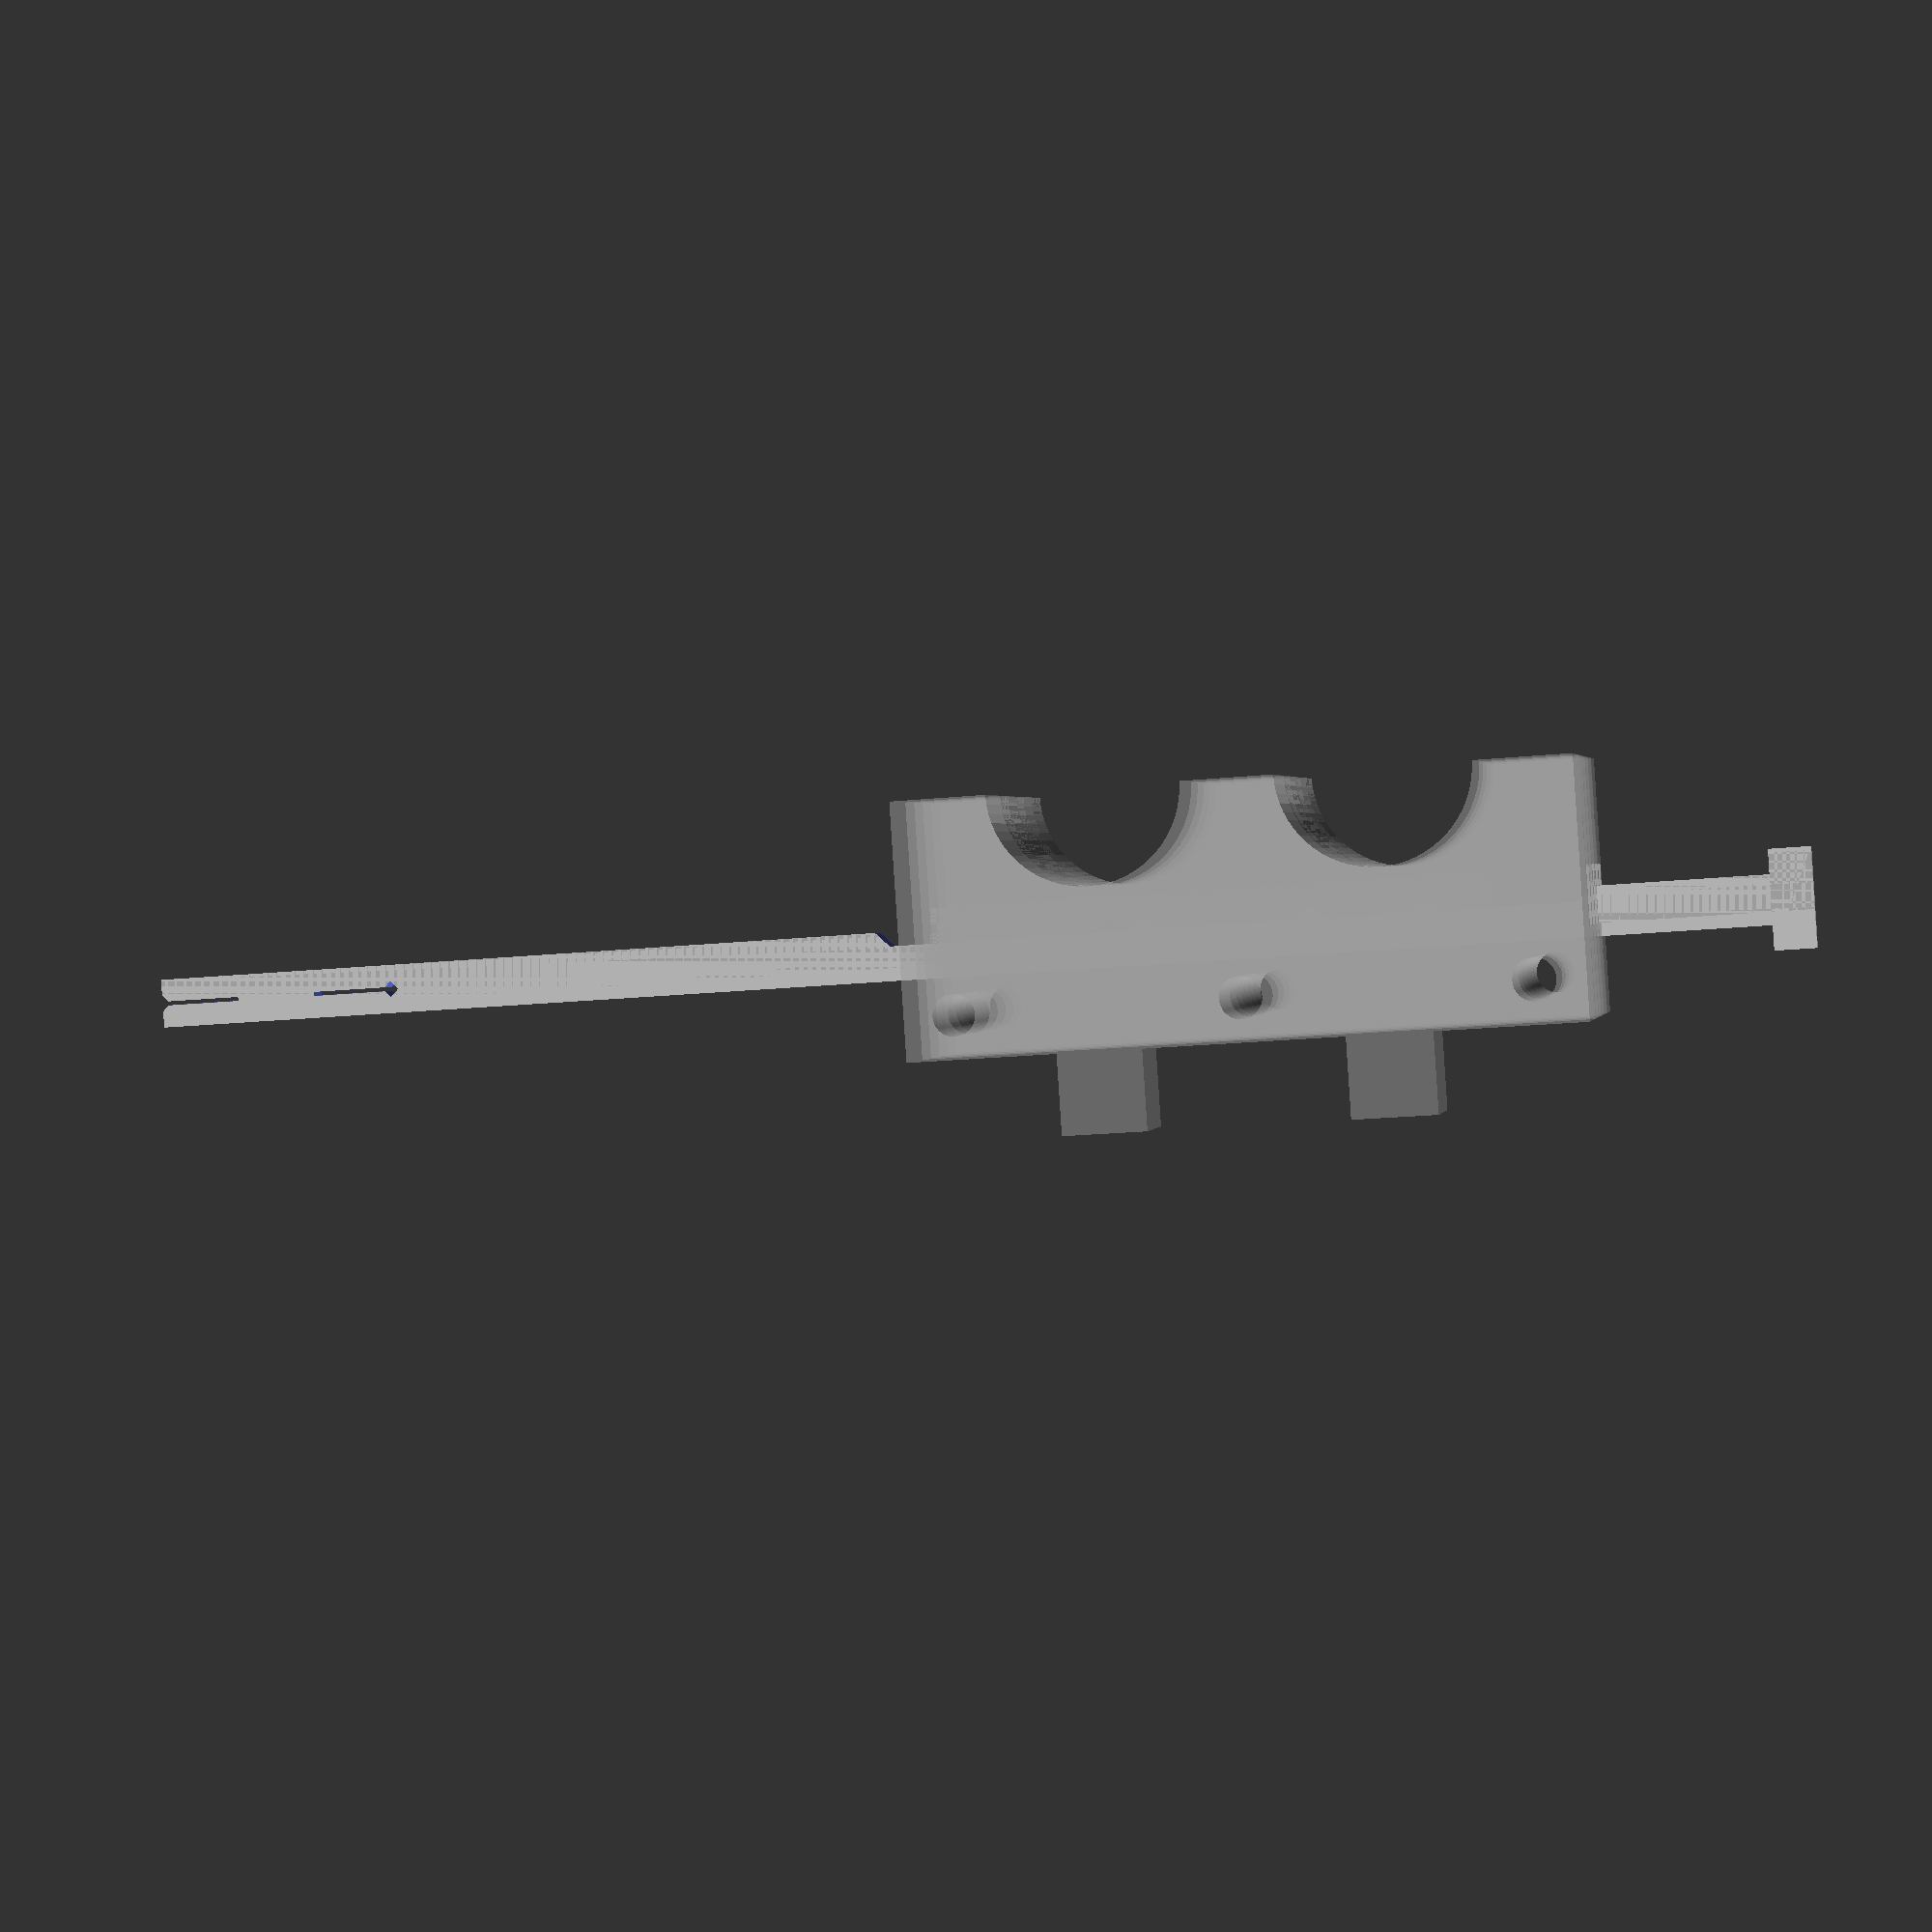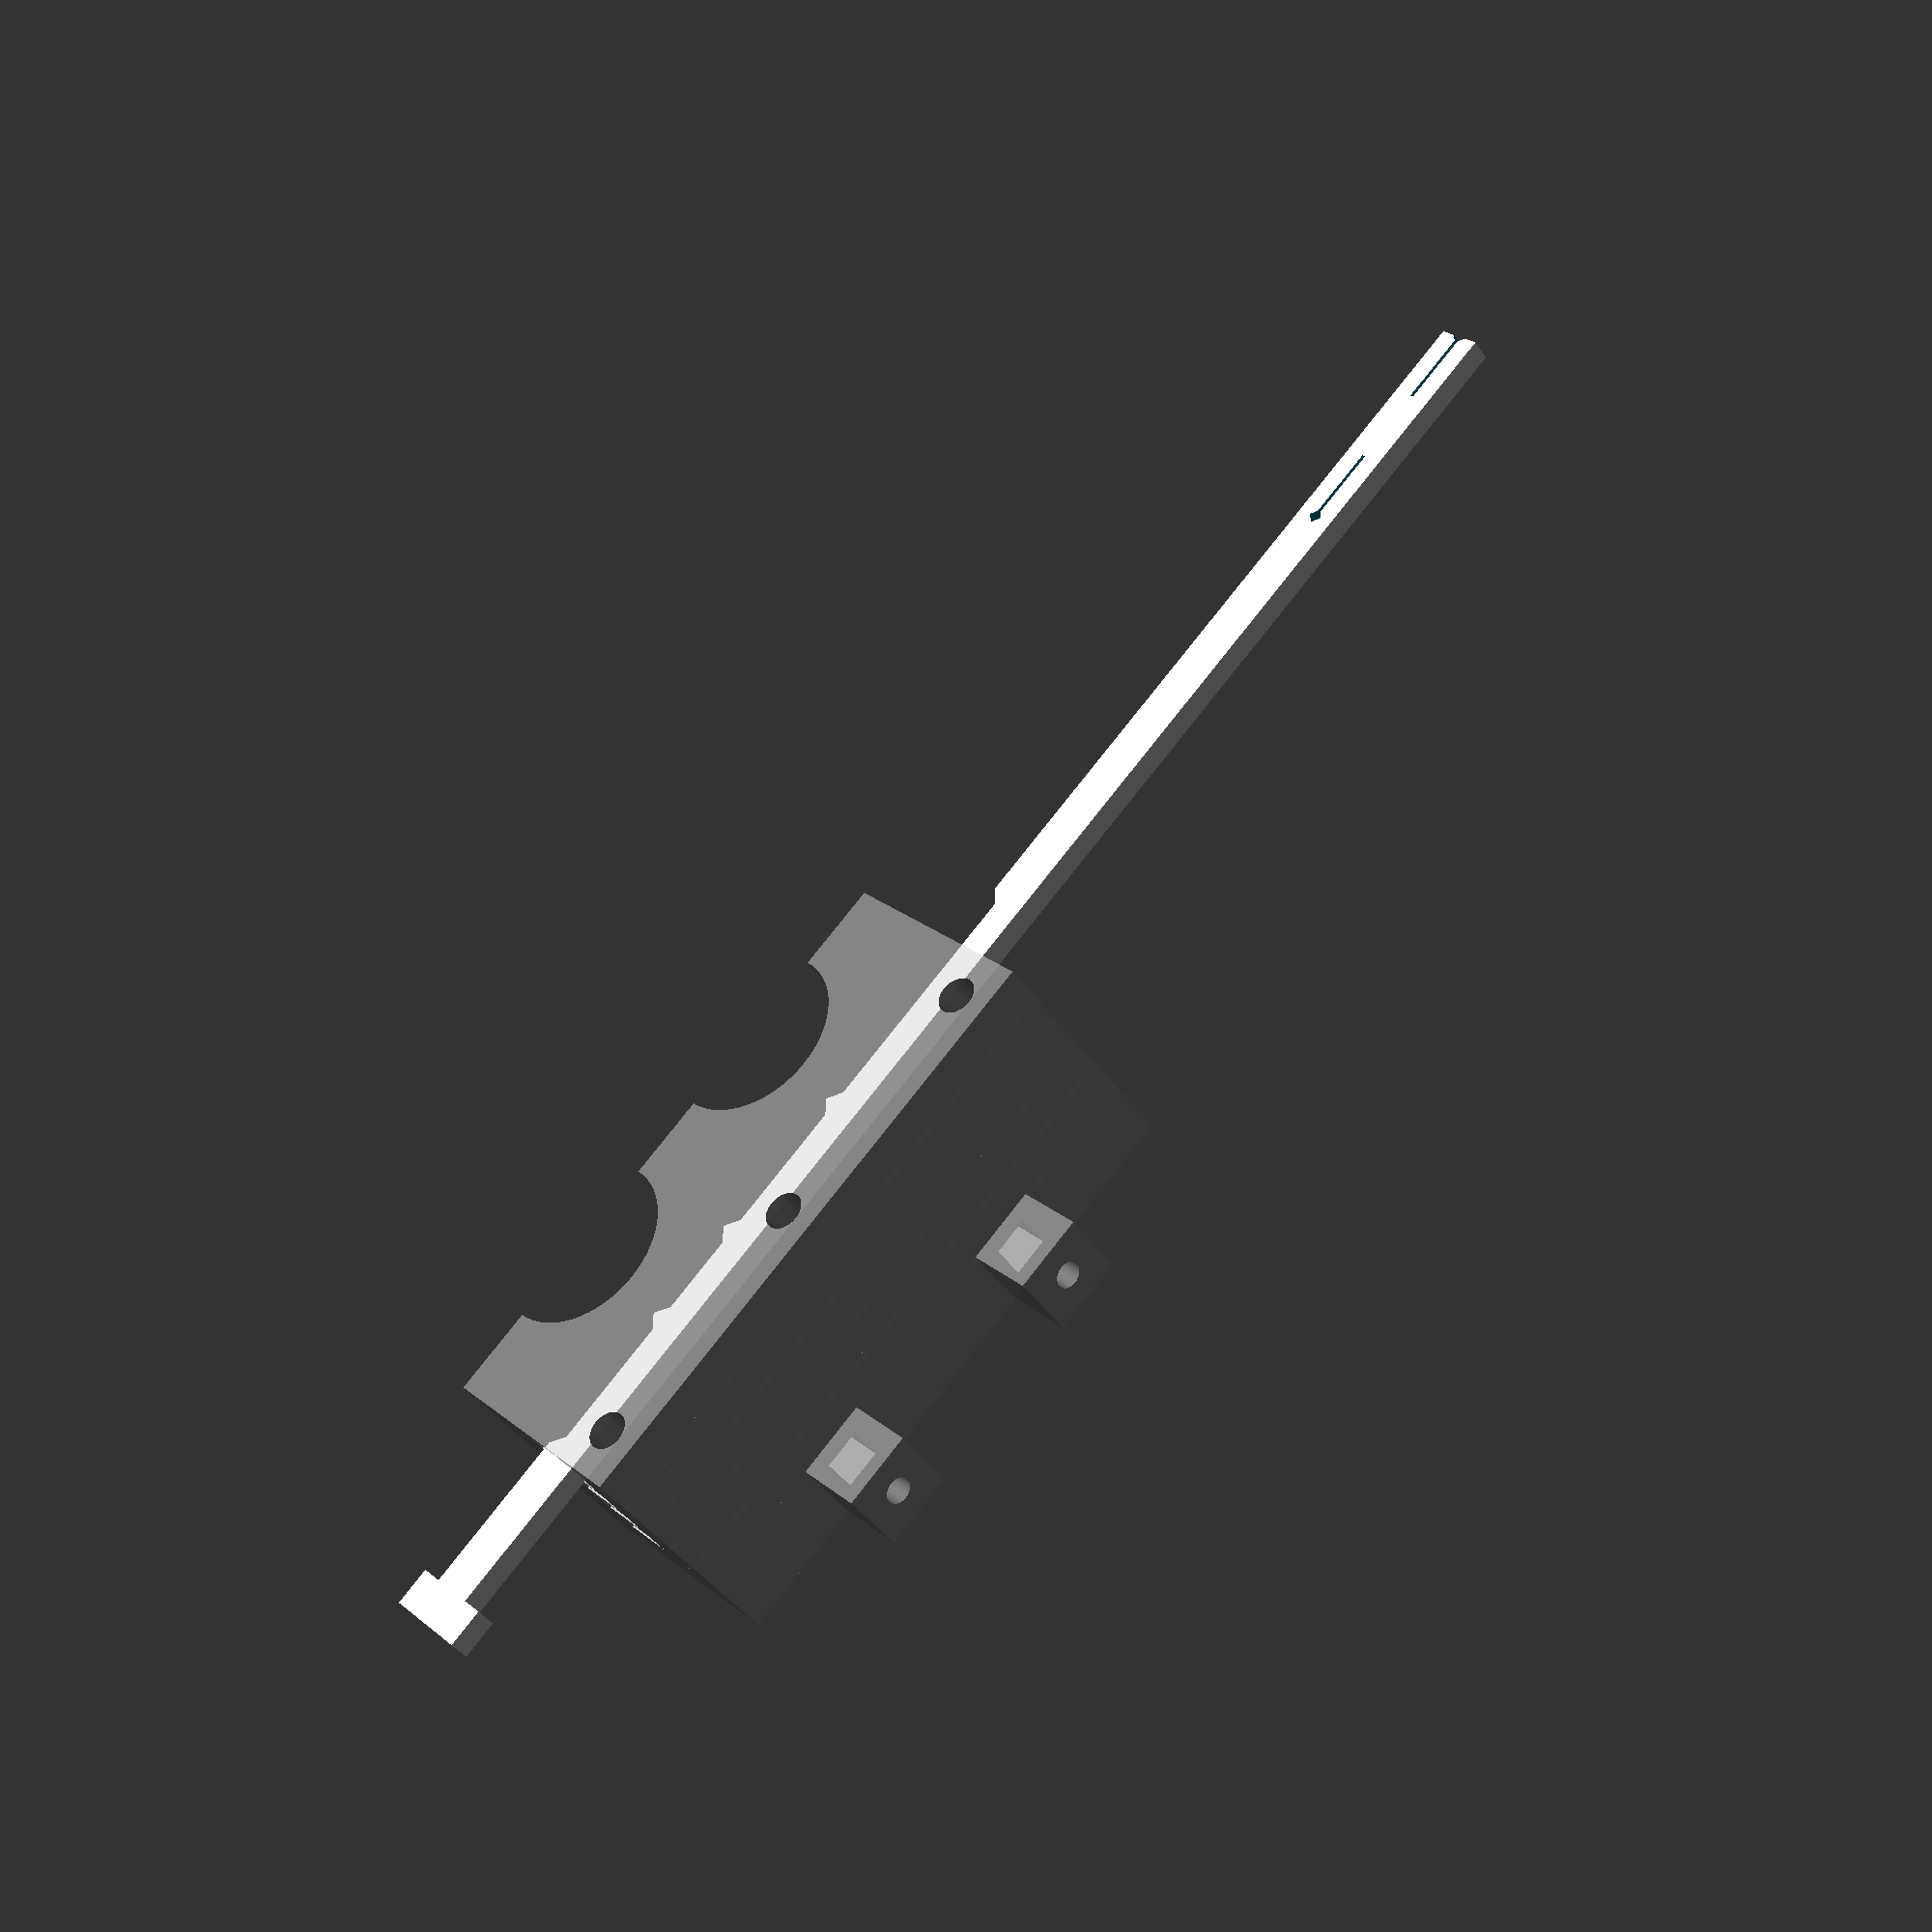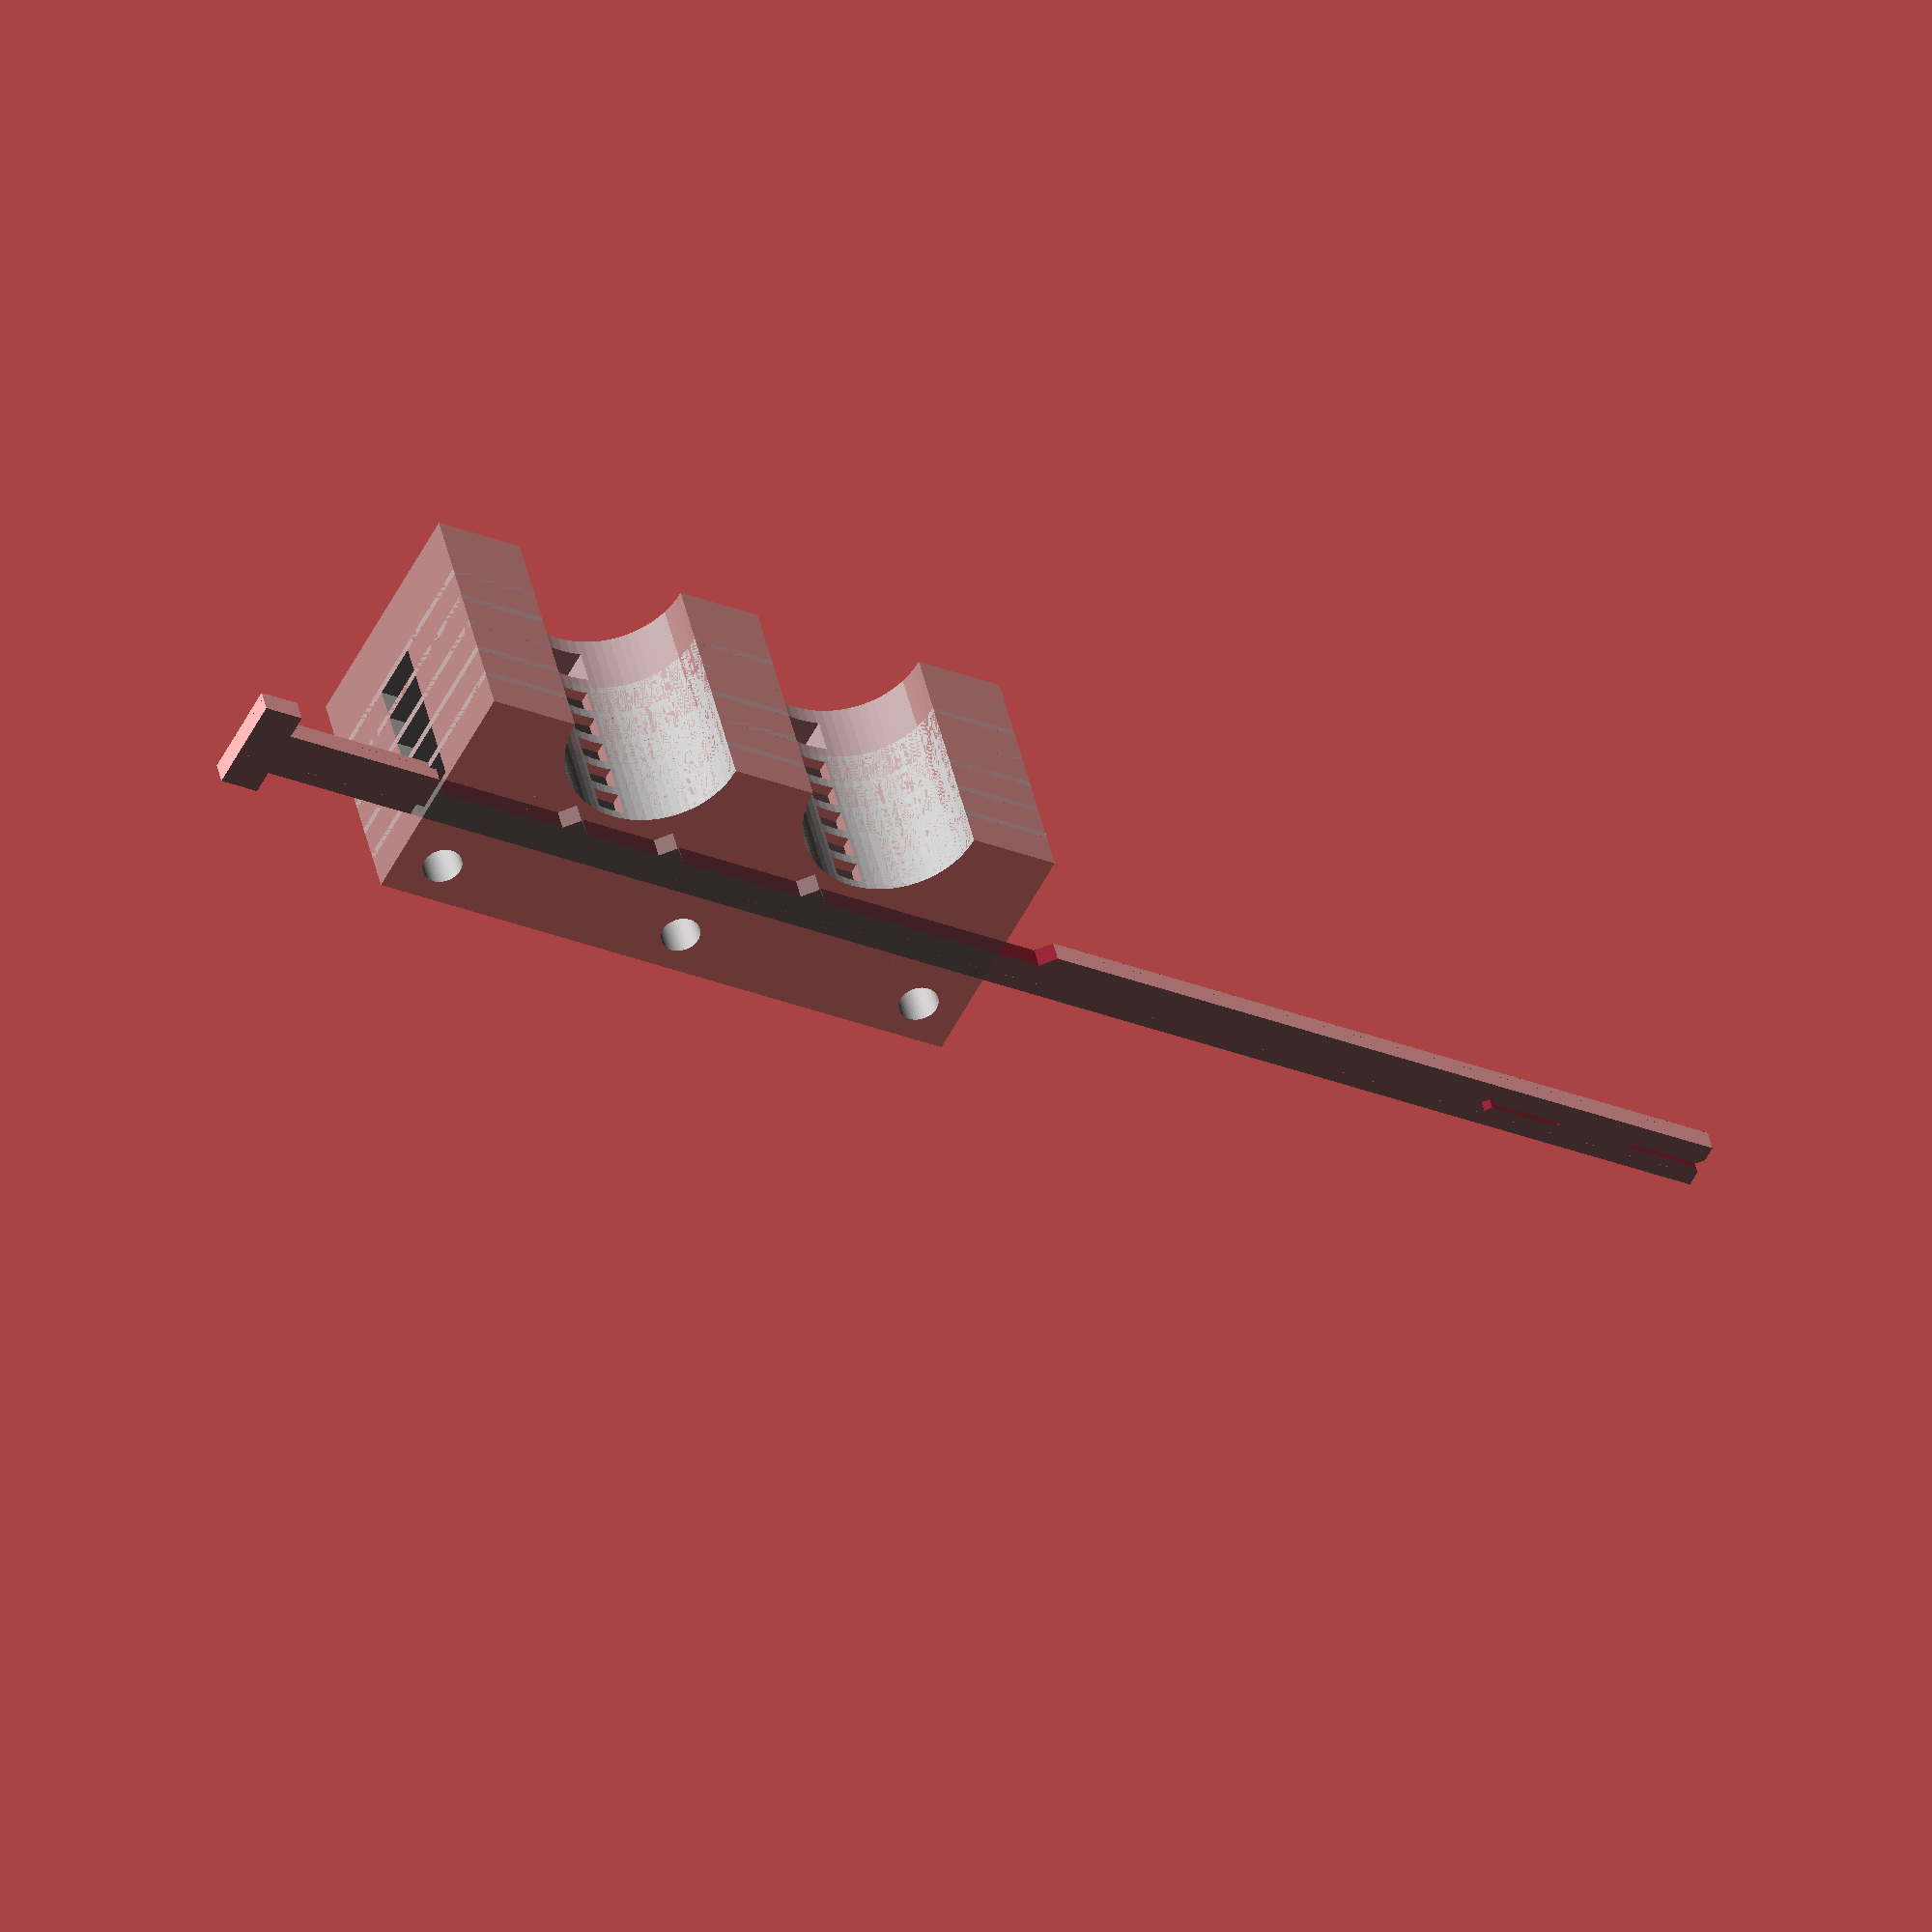
<openscad>
$fn = 64;

mm = 1;
cm = 10*mm;

PROCESS_DELTA = 0.5*mm;
BALL_DIAMETER = 3*mm;
BALL_RADIUS = BALL_DIAMETER/2;
MAX_HEDDLE_COUNT = 20;
HEDDLE_COUNT = min(MAX_HEDDLE_COUNT,5);
HEDDLE_ROD_THICKNESS = BALL_DIAMETER;
HEDDLE_ROD_WIDTH = 2*BALL_DIAMETER;
HEDDLE_ROD_RISE = 2*cm;
HEDDLE_ROD_RESET_MARGIN = 3*cm;
HEDDLE_ROD_MINI_DETENT_SIZE = BALL_DIAMETER+PROCESS_DELTA;
HEDDLE_ROD_DETENT_SIZE = HEDDLE_ROD_MINI_DETENT_SIZE + HEDDLE_ROD_RISE;
HEDDLE_ROD_SEGMENT_SEPARATION = 1*cm;
HEDDLE_ROD_BOTTOM_MARGIN = 3*cm;
CONTROL_CYLINDER_BALL_DETENT_SIZE = 0.4 + BALL_DIAMETER;
CONTROL_CYLINDER_BALL_DETENT_ANGLE = 360/20; //360/(HEDDLE_COUNT+1);
// we use max(MAX_HEDDLE_COUNT, 1+HEDDLE_COUNT) for the following reason:
// ultimately, we want to use 21 effective heddles -- 20 for real heddles and
// 1 for the reset groove, so 21 grooves
// but when using <20 heddles,  the radius of the cylinder gets quite small
// so we force it to be no less than the radius for MAX_HEDDLE_COUNT
// this should probably be changed tho to just always use the MAX_HEDDLE_COUNT
// size, which would entail reprinting anything made with the old circumference
CONTROL_CYLINDER_CIRCUMFERENCE = max(MAX_HEDDLE_COUNT, 1+HEDDLE_COUNT)*CONTROL_CYLINDER_BALL_DETENT_SIZE;
CONTROL_CYLINDER_RADIUS = CONTROL_CYLINDER_CIRCUMFERENCE / (2*PI);
CONTROL_CYLINDER_DIAMETER = 2*CONTROL_CYLINDER_RADIUS;
CONTROL_CYLINDER_AXLE_RADIUS = CONTROL_CYLINDER_RADIUS - 5*mm;
GUIDE_FRAME_CYLINDER_SEPARATION_HEIGHT = abs(
        -HEDDLE_ROD_RISE
        - HEDDLE_ROD_SEGMENT_SEPARATION
        - HEDDLE_ROD_MINI_DETENT_SIZE
    ) - CONTROL_CYLINDER_DIAMETER;
HEDDLE_ROD_TOP_MARGIN = CONTROL_CYLINDER_RADIUS
                      - HEDDLE_ROD_MINI_DETENT_SIZE/2
                      + GUIDE_FRAME_CYLINDER_SEPARATION_HEIGHT;
HEDDLE_ROD_LENGTH = HEDDLE_ROD_BOTTOM_MARGIN +
                    HEDDLE_ROD_SEGMENT_SEPARATION +
                    HEDDLE_ROD_TOP_MARGIN +
                    2*HEDDLE_ROD_DETENT_SIZE;
HEDDLE_ROD_2_LENGTH = 20*cm;
HEDDLE_ROD_CAP_WIDTH = 2*HEDDLE_ROD_WIDTH;
HEDDLE_ROD_CAP_HEIGHT = 5*mm;
HEDDLE_ROD_THREAD_SLOT_WIDTH = 0.5*mm;
HEDDLE_ROD_THREAD_SLOT_LENGTH = 1*cm;
HEDDLE_ROD_THREAD_HOLE_DIAMETER = 2*mm;
HEDDLE_ROD_THREAD_HOLE_RADIUS = 0.5*HEDDLE_ROD_THREAD_HOLE_DIAMETER;
HEDDLE_ROD_THREAD_SLOT_BOTTOM_MARGIN = 2*cm;
GUIDE_FRAME_SIDEWALL_THICKNESS = 1*mm;
GUIDE_FRAME_HOLE_THICKNESS = HEDDLE_ROD_THICKNESS + 2*PROCESS_DELTA;
GUIDE_FRAME_THICKNESS = GUIDE_FRAME_HOLE_THICKNESS + 2*GUIDE_FRAME_SIDEWALL_THICKNESS;
GUIDE_FRAME_INDEXING_LAYER_THICKNESS = 1*cm;
GUIDE_FRAME_SINGLE_SEPARATION = GUIDE_FRAME_HOLE_THICKNESS + GUIDE_FRAME_SIDEWALL_THICKNESS;
GUIDE_FRAME_WIDTH = CONTROL_CYLINDER_RADIUS + BALL_RADIUS + HEDDLE_ROD_WIDTH + 12*mm;
GUIDE_FRAME_HEIGHT = CONTROL_CYLINDER_DIAMETER;
CONTROL_CYLINDER_CENTER_OFFSET = -GUIDE_FRAME_WIDTH/2;
GUIDE_FRAME_CONTROL_WIDTH = 5*mm;
CONTROL_CYLINDER_LENGTH = GUIDE_FRAME_THICKNESS - GUIDE_FRAME_SIDEWALL_THICKNESS;
GUIDE_FRAME_TOTAL_HEIGHT = GUIDE_FRAME_CYLINDER_SEPARATION_HEIGHT
                         + GUIDE_FRAME_HEIGHT
                         + GUIDE_FRAME_CYLINDER_SEPARATION_HEIGHT
                         + GUIDE_FRAME_HEIGHT
                         + GUIDE_FRAME_CYLINDER_SEPARATION_HEIGHT;
GUIDE_FRAME_CONTROL_CYLINDER_BEARING_SPACING = 0.5*mm;
GUIDE_FRAME_FACE_SCREW_THREADED_INSERT_DIAMETER = 6*mm;
GUIDE_FRAME_FACE_SCREW_THREADED_INSERT_RADIUS = 0.5*GUIDE_FRAME_FACE_SCREW_THREADED_INSERT_DIAMETER;
GUIDE_FRAME_FACE_SCREW_DIAMETER = 4*mm;
GUIDE_FRAME_FACE_SCREW_RADIUS = 0.5*GUIDE_FRAME_FACE_SCREW_DIAMETER;
GUIDE_FRAME_COVER_GAP = 1*mm;
END_PLATE_THICKNESS = 4*mm;
END_PLATE_HEIGHT = GUIDE_FRAME_TOTAL_HEIGHT;
ROD_SNAP_GAP = 1*mm;
CONTROL_CYLINDER_AXLE_LENGTH = END_PLATE_THICKNESS;
// we add half the guide frame sidewall thickness because the control cylinder
// proper doesn't stick out all the way, since the guide frame sidewalls
// overlap by half their thickness
// we add a compensation for the bearing because without it, the bearing will
// tend to apply an ourward force to the control cylinder, so we add some length
// and that lets us shim the bearing as needed
CONTROL_CYLINDER_SIDEWALL_BEARING_COMPENSATION = 0.5*mm;
CONTROL_CYLINDER_SIDEWALL_THICKNESS = 0.5*GUIDE_FRAME_SIDEWALL_THICKNESS + CONTROL_CYLINDER_SIDEWALL_BEARING_COMPENSATION;
END_PLATE_MOUNTING_HOLE_TMB_Y = 10*mm;
END_PLATE_MOUNTING_HOLE_T_Z =
  CONTROL_CYLINDER_RADIUS + 0.5*GUIDE_FRAME_CYLINDER_SEPARATION_HEIGHT;
END_PLATE_MOUNTING_HOLE_M_Z =
  - CONTROL_CYLINDER_RADIUS - 0.5*GUIDE_FRAME_CYLINDER_SEPARATION_HEIGHT;
END_PLATE_MOUNTING_HOLE_B_Z =
  - 3*CONTROL_CYLINDER_RADIUS - GUIDE_FRAME_CYLINDER_SEPARATION_HEIGHT - 0.5*GUIDE_FRAME_CYLINDER_SEPARATION_HEIGHT;
END_PLATE_MOUNTING_SCREW_DIAMETER = 4*mm;
END_PLATE_MOUNTING_SCREW_RADIUS = 0.5*END_PLATE_MOUNTING_SCREW_DIAMETER;
END_PLATE_MOUNTING_SCREW_HOLE_RADIUS = END_PLATE_MOUNTING_SCREW_RADIUS + PROCESS_DELTA;
END_PLATE_MOUNTING_SCREW_HOLE_THREADED_INSERT_RADIUS = END_PLATE_MOUNTING_SCREW_RADIUS + 0.5*mm;
END_PLATE_MOUNTING_NUT_HEIGHT = 7*mm;
END_PLATE_MOUNTING_NUT_WIDTH = 8*mm;
END_PLATE_MOUNTING_NUT_THICKNESS = 3*mm;
END_PLATE_MOUNTING_THREADED_INSERT_RADIUS = 2.5*mm;
SCREW_CLEARANCE = 4*mm;
INDEXING_GEAR_THICKNESS = GUIDE_FRAME_INDEXING_LAYER_THICKNESS - GUIDE_FRAME_SIDEWALL_THICKNESS; //2*END_PLATE_THICKNESS;
SELECTOR_RATCHET_GEAR_THICKNESS = 6*mm;
SELECTOR_RATCHET_GEAR_RADIUS = CONTROL_CYLINDER_RADIUS + 0.5*GUIDE_FRAME_CYLINDER_SEPARATION_HEIGHT + 5*mm;
SELECTOR_RATCHET_GEAR_DIAMETER = 2*SELECTOR_RATCHET_GEAR_RADIUS;
SELECTOR_RATCHET_TOOTH_DEPTH = 3*mm;
SELECTOR_RATCHET_TOOTH_ANGLE = 37;
RELEASE_PAWL_GEAR_THICKNESS = 7*mm;
RELEASE_PAWL_GEAR_DIAMETER = CONTROL_CYLINDER_DIAMETER;
RELEASE_PAWL_GEAR_RADIUS = 0.5*RELEASE_PAWL_GEAR_DIAMETER;
RELEASE_PAWL_THICKNESS = 1*mm;
INDEXING_DETENT_COUNT = 20; //HEDDLE_COUNT + 1;
INDEXING_DETENT_ANGLE = 360/20; //CONTROL_CYLINDER_BALL_DETENT_ANGLE;
INDEXING_SPRING_DIAMETER = 4*mm;
INDEXING_SPRING_RADIUS = 0.5*INDEXING_SPRING_DIAMETER;
INDEXING_SPRING_HOLE_SIZE = INDEXING_SPRING_DIAMETER + 1*mm;
INDEXING_SPRING_THREADED_INSERT_DIAMETER = 4.5*mm;
INDEXING_SPRING_PLUG_WIDTH = INDEXING_SPRING_HOLE_SIZE-0.75*mm;
INDEXING_SPRING_PLUG_LENGTH = 1.5*INDEXING_SPRING_DIAMETER;
INDEXING_SPRING_PLUG_POINT_LENGTH  = 0.5*INDEXING_SPRING_DIAMETER;
INDEXING_SPRING_LENGTH = 1*cm;
INDEXING_SPRING_HOLE_LENGTH = 2*INDEXING_SPRING_PLUG_LENGTH + INDEXING_SPRING_PLUG_POINT_LENGTH + INDEXING_SPRING_LENGTH;
RELEASE_PAWL_TOOTH_HEIGHT = 11*mm;



module ball() {
    sphere(d = BALL_DIAMETER);
}

module heddle_detents() {
    translate([0,0,HEDDLE_ROD_MINI_DETENT_SIZE/2]) {
        detent_side_length = sqrt(0.5*HEDDLE_ROD_MINI_DETENT_SIZE^2);

        //
        // hold dedent
        //
        rotate([45,0,0])
        cube([
            100,
            detent_side_length,
            detent_side_length
        ], center = true);


        //
        // lower drop detent
        //
        translate([0,0,HEDDLE_ROD_MINI_DETENT_SIZE])
        rotate([45,0,0])
        cube([
            100,
            detent_side_length,
            detent_side_length
        ], center = true);

        translate([
            -50,
            -100 + HEDDLE_ROD_MINI_DETENT_SIZE/2,
            HEDDLE_ROD_MINI_DETENT_SIZE
        ])
        cube([
            100,100,HEDDLE_ROD_RISE-HEDDLE_ROD_MINI_DETENT_SIZE
        ]);

        translate([0,0,HEDDLE_ROD_RISE])
        rotate([45,0,0])
        cube([
            100,
            detent_side_length,
            detent_side_length
        ], center = true);
    }
}

module heddle_detents_2() {
  detent_side_length = sqrt(0.5*HEDDLE_ROD_MINI_DETENT_SIZE^2);
  detent_start =
    HEDDLE_ROD_2_LENGTH
    - GUIDE_FRAME_CYLINDER_SEPARATION_HEIGHT
    - CONTROL_CYLINDER_RADIUS;
  
  detent_end =
    detent_start
    - CONTROL_CYLINDER_DIAMETER
    - GUIDE_FRAME_CYLINDER_SEPARATION_HEIGHT
    - HEDDLE_ROD_RISE
    - HEDDLE_ROD_RESET_MARGIN;

  difference() {
    union() {
      // upper cylinder top stop position
      translate([0,0,detent_start])
      rotate([45,0,0])
      cube([
          100,
          detent_side_length,
          detent_side_length
      ], center = true);

      // main long detent
      translate([
          0,
          -50 + 0.5*HEDDLE_ROD_MINI_DETENT_SIZE,
          detent_start - 0.5*(detent_start - detent_end)
      ])
      cube([
          100,
          100,
          detent_start - detent_end
      ], center = true);

      // bottom limit position
      translate([0,0,detent_end])
      rotate([45,0,0])
      cube([
          100,
          detent_side_length,
          detent_side_length
      ], center = true);
    }

    // lower cylinder top stop tooth
    translate([
      0,
      0.5*HEDDLE_ROD_MINI_DETENT_SIZE,
      detent_start
      - CONTROL_CYLINDER_DIAMETER
      - GUIDE_FRAME_CYLINDER_SEPARATION_HEIGHT
      + 0.5*HEDDLE_ROD_MINI_DETENT_SIZE
    ])
    rotate([45,0,0])
    cube([
        100,
        detent_side_length,
        detent_side_length
    ], center = true);

    // upper cylinder hold tooth
    translate([
      0,
      0.5*HEDDLE_ROD_MINI_DETENT_SIZE,
      detent_start
      - HEDDLE_ROD_RISE
      + 0.5*HEDDLE_ROD_MINI_DETENT_SIZE
    ])
    rotate([45,0,0])
    cube([
        100,
        detent_side_length,
        detent_side_length
    ], center = true);

    // lower cylinder hold tooth
    translate([
      0,
      0.5*HEDDLE_ROD_MINI_DETENT_SIZE,
      detent_start
      - CONTROL_CYLINDER_DIAMETER
      - GUIDE_FRAME_CYLINDER_SEPARATION_HEIGHT
      - HEDDLE_ROD_RISE
      + 0.5*HEDDLE_ROD_MINI_DETENT_SIZE
    ])
    rotate([45,0,0])
    cube([
        100,
        detent_side_length,
        detent_side_length
    ], center = true);
  }
}

module heddle_thread_slot() {
  translate([
    0,
    0.5*HEDDLE_ROD_WIDTH,
    HEDDLE_ROD_THREAD_SLOT_BOTTOM_MARGIN
    + HEDDLE_ROD_THREAD_SLOT_LENGTH
  ])
  // rotate([0,90,0])
  // cylinder(r = HEDDLE_ROD_THREAD_HOLE_RADIUS, h = 100, center = true);
  scale([1,HEDDLE_ROD_THREAD_HOLE_DIAMETER/sqrt(2),HEDDLE_ROD_THREAD_HOLE_DIAMETER/sqrt(2)])
  rotate([45,0,0])
  cube([100,1,1], center = true);

  translate([
    0,
    0.5*HEDDLE_ROD_WIDTH,
    HEDDLE_ROD_THREAD_SLOT_BOTTOM_MARGIN
    + 0.5*HEDDLE_ROD_THREAD_SLOT_LENGTH
  ])
  cube([100,HEDDLE_ROD_THREAD_SLOT_WIDTH,HEDDLE_ROD_THREAD_SLOT_LENGTH], center = true);


  translate([
    0,
    0.5*HEDDLE_ROD_WIDTH,
    0
  ])
  scale([1,HEDDLE_ROD_THREAD_HOLE_DIAMETER/sqrt(2),HEDDLE_ROD_THREAD_HOLE_DIAMETER/sqrt(2)])
  rotate([45,0,0])
  cube([100,1,1], center = true);

  translate([
    0,
    0.5*HEDDLE_ROD_WIDTH,
    0.5*HEDDLE_ROD_THREAD_SLOT_LENGTH
  ])
  cube([100,HEDDLE_ROD_THREAD_SLOT_WIDTH,HEDDLE_ROD_THREAD_SLOT_LENGTH], center = true);
}

module heddle_rod() {
    difference() {
        //
        // main body
        //
        cube([
            HEDDLE_ROD_THICKNESS,
            HEDDLE_ROD_WIDTH,
            HEDDLE_ROD_LENGTH
        ]);

        translate([0, 0, HEDDLE_ROD_BOTTOM_MARGIN])
        heddle_detents();

        translate([0, 0, HEDDLE_ROD_BOTTOM_MARGIN + HEDDLE_ROD_DETENT_SIZE + HEDDLE_ROD_SEGMENT_SEPARATION])
        heddle_detents();      
    }

    //
    // top cap
    //
    translate([
        0,
        HEDDLE_ROD_WIDTH/2 - HEDDLE_ROD_CAP_WIDTH/2,
        HEDDLE_ROD_LENGTH
    ])
    cube([
        HEDDLE_ROD_THICKNESS,
        HEDDLE_ROD_CAP_WIDTH,
        HEDDLE_ROD_CAP_HEIGHT
    ]);
}

module heddle_rod_2() {
    difference() {
        //
        // main body
        //
        cube([
            HEDDLE_ROD_THICKNESS,
            HEDDLE_ROD_WIDTH,
            HEDDLE_ROD_2_LENGTH
        ]);

        heddle_detents_2();    

        heddle_thread_slot();
    }

    //
    // top cap
    //
    translate([
        0,
        HEDDLE_ROD_WIDTH/2 - HEDDLE_ROD_CAP_WIDTH/2,
        HEDDLE_ROD_2_LENGTH
    ])
    cube([
        HEDDLE_ROD_THICKNESS,
        HEDDLE_ROD_CAP_WIDTH,
        HEDDLE_ROD_CAP_HEIGHT
    ]);
}

module guide_frame_control_cylinder_holes() {
  //
  // top control cylinder
  //
  translate([0,CONTROL_CYLINDER_CENTER_OFFSET,0])
  rotate([0,90,0])
  cylinder(r = CONTROL_CYLINDER_RADIUS+PROCESS_DELTA, h = 100*cm, center = true);

  //
  // bottom control cylinder
  //
  translate([
      0,
      CONTROL_CYLINDER_CENTER_OFFSET,
      - CONTROL_CYLINDER_DIAMETER
      - GUIDE_FRAME_CYLINDER_SEPARATION_HEIGHT
  ])
  rotate([0,90,0])
  cylinder(r = CONTROL_CYLINDER_RADIUS+PROCESS_DELTA, h = 100*cm, center = true);
}

module guide_frame_bearing_ball_and_heddle_rod_holes() {
    l = 100*cm;
    heddle_rod_center =
      CONTROL_CYLINDER_CENTER_OFFSET
      + CONTROL_CYLINDER_RADIUS+PROCESS_DELTA
      + 0.5*HEDDLE_ROD_WIDTH+0.5*PROCESS_DELTA
      + BALL_RADIUS
      ;
    
    // HEDDLE_ROD_WIDTH/2 - GUIDE_FRAME_WIDTH/2 + CONTROL_CYLINDER_RADIUS + BALL_RADIUS;

    //
    // top bearing hole
    //
    translate([0,-0.5*l+heddle_rod_center,0])
    cube([
        HEDDLE_ROD_THICKNESS+PROCESS_DELTA,
        l,
        BALL_DIAMETER+PROCESS_DELTA],
    center = true);

    //
    // bottom bearing hole
    //
    translate([
        0,
        -0.5*l+heddle_rod_center,
        -CONTROL_CYLINDER_DIAMETER
        - GUIDE_FRAME_CYLINDER_SEPARATION_HEIGHT
    ])
    cube([
        HEDDLE_ROD_THICKNESS+PROCESS_DELTA,
        l,
        BALL_DIAMETER+PROCESS_DELTA],
    center = true);

    //
    // heddle rod hole
    //
    translate([
      0,
      heddle_rod_center,
      0
    ])
    cube([
        GUIDE_FRAME_HOLE_THICKNESS,
        HEDDLE_ROD_WIDTH+2*PROCESS_DELTA,
        100*cm
    ], center = true);
}

module guide_frame_holes() {
    guide_frame_bearing_ball_and_heddle_rod_holes();
    guide_frame_control_cylinder_holes();
}

module guide_frame_full_single_body() {
    //
    // top margin
    //
    translate([0,0,GUIDE_FRAME_HEIGHT/2+GUIDE_FRAME_CYLINDER_SEPARATION_HEIGHT/2])
    cube([
        GUIDE_FRAME_THICKNESS,
        GUIDE_FRAME_WIDTH,
        GUIDE_FRAME_CYLINDER_SEPARATION_HEIGHT
    ], center = true);

    //
    // top cylinder part
    //
    cube([
        GUIDE_FRAME_THICKNESS,
        GUIDE_FRAME_WIDTH,
        GUIDE_FRAME_HEIGHT
    ], center = true);

    //
    // middle separator
    //
    translate([
        0,
        0,
        GUIDE_FRAME_CYLINDER_SEPARATION_HEIGHT/2
        + GUIDE_FRAME_HEIGHT/2
        - HEDDLE_ROD_RISE
        - HEDDLE_ROD_SEGMENT_SEPARATION
        - HEDDLE_ROD_MINI_DETENT_SIZE
    ])
    cube([
        GUIDE_FRAME_THICKNESS,
        GUIDE_FRAME_WIDTH,
        GUIDE_FRAME_CYLINDER_SEPARATION_HEIGHT
    ], center = true);

    //
    // bottom cylinder part
    //
    translate([
        0,
        0,
        -HEDDLE_ROD_RISE
        - HEDDLE_ROD_SEGMENT_SEPARATION
        - HEDDLE_ROD_MINI_DETENT_SIZE
    ])
    cube([
        GUIDE_FRAME_THICKNESS,
        GUIDE_FRAME_WIDTH,
        GUIDE_FRAME_HEIGHT
    ], center = true);

    //
    // bottom margin
    //
    translate([
        0,
        0,
        -GUIDE_FRAME_CYLINDER_SEPARATION_HEIGHT/2
        - 1.5*GUIDE_FRAME_HEIGHT
        - GUIDE_FRAME_CYLINDER_SEPARATION_HEIGHT
    ])
    cube([
        GUIDE_FRAME_THICKNESS,
        GUIDE_FRAME_WIDTH,
        GUIDE_FRAME_CYLINDER_SEPARATION_HEIGHT
    ], center = true);
}

module guide_frame_full_single() {
    difference() {
        guide_frame_full_single_body();

        guide_frame_holes();
    }
}

module guide_frame_cover_full_single() {
    difference() {
        guide_frame_full_single_body();

        guide_frame_control_cylinder_holes();
    }
}

module guide_frame_end_plate_screw_holes() {
  margin = 10*mm;
  
  translate([
    0,
    END_PLATE_MOUNTING_HOLE_TMB_Y - margin,
    0
  ]) {
    translate([
      0,
      0,
      END_PLATE_MOUNTING_HOLE_T_Z
    ]) {
      rotate([0,90,0])
      cylinder(r = END_PLATE_MOUNTING_SCREW_HOLE_RADIUS, h = 100*cm, center = true);

      translate([0, 5*cm, 0])
      cube([100*cm, 10*cm, 2*END_PLATE_MOUNTING_SCREW_HOLE_RADIUS], center = true);
    }

    translate([
      0,
      0,
      END_PLATE_MOUNTING_HOLE_M_Z
    ]) {
      rotate([0,90,0])
      cylinder(r = END_PLATE_MOUNTING_SCREW_HOLE_RADIUS, h = 100*cm, center = true);

      translate([0, 5*cm, 0])
      cube([100*cm, 10*cm, 2*END_PLATE_MOUNTING_SCREW_HOLE_RADIUS], center = true);
    }

    translate([
      0,
      0,
      END_PLATE_MOUNTING_HOLE_B_Z
    ]) {
      rotate([0,90,0])
      cylinder(r = END_PLATE_MOUNTING_SCREW_HOLE_RADIUS, h = 100*cm, center = true);

      translate([0, 5*cm, 0])
      cube([100*cm, 10*cm, 2*END_PLATE_MOUNTING_SCREW_HOLE_RADIUS], center = true);
    }
  }
}

module guide_frame_end_plate(indexing_end) {
  control_cylinder_center = -0.5*GUIDE_FRAME_WIDTH;

  difference() {
    collar_width = 2*cm;
    pawl_area_width = 1*cm;
    end_plate_width = GUIDE_FRAME_WIDTH+collar_width+pawl_area_width;
    translate([0,-0.5*collar_width-0.5*pawl_area_width,-0.5*END_PLATE_HEIGHT + CONTROL_CYLINDER_RADIUS + GUIDE_FRAME_CYLINDER_SEPARATION_HEIGHT])
    cube([END_PLATE_THICKNESS,end_plate_width,END_PLATE_HEIGHT], center=true);


    // control cylinder holes
    s = 10*cm;
    dc_delta = 0.5*PROCESS_DELTA;
    dw_delta = 0;

    translate([0,control_cylinder_center,0]) {
      if(indexing_end) {
        double_cone_reference(delta = dc_delta);
        
        translate([0,0.5*s,0])
        double_wedge_reference(s = s, delta = dw_delta);
      } else {
        rotate([0,90,0])
        cylinder(r = CONTROL_CYLINDER_RADIUS + dc_delta, h = 10*cm, center = true);

        translate([0,0.5*s,0])
        cube([s, s, CONTROL_CYLINDER_DIAMETER + 2*dw_delta], center = true);
      }
    }

    translate([ 0
              , control_cylinder_center
              , -CONTROL_CYLINDER_RADIUS - GUIDE_FRAME_CYLINDER_SEPARATION_HEIGHT - CONTROL_CYLINDER_RADIUS
              ])
    {
      if (indexing_end) {
        double_cone_reference(delta = dc_delta);

        translate([0,0.5*s,0])
        double_wedge_reference(s = s, delta = dw_delta);
      } else {
        rotate([0,90,0])
        cylinder(r = CONTROL_CYLINDER_RADIUS + dc_delta, h = 10*cm, center = true);

        translate([0,0.5*s,0])
        cube([s, s, CONTROL_CYLINDER_DIAMETER + 2*dw_delta], center = true);
      }
    }


    // screw holes

    guide_frame_end_plate_screw_holes();

  }

  if (indexing_end) {
    // pawl shield
    shield_thickness = 1*mm;
    shield_width = SCREW_CLEARANCE + SELECTOR_RATCHET_GEAR_THICKNESS + 5*mm; //RELEASE_PAWL_GEAR_THICKNESS;
    shield_height = 7*mm;
    shear = 2*mm;
    shield_gap = 0.5*mm;

    // translate([
    //     0,
    //     SELECTOR_RATCHET_GEAR_RADIUS+0.5*shield_thickness+shield_gap,
    //     0.5*shield_height - 2*mm
    //   ])
    difference() {
      translate([
        0.5*END_PLATE_THICKNESS+0.5*shield_width-0.5*mm,
        control_cylinder_center - 2*mm,
        -CONTROL_CYLINDER_RADIUS-0.5*GUIDE_FRAME_CYLINDER_SEPARATION_HEIGHT + 1*cm
      ])
      rotate([-50,0,0])
      cube([shield_width, 3.5*cm, 2*cm], center = true);

      // inner profile
      
      // difference() {
      //   translate([
      //     0.5*END_PLATE_THICKNESS+0.5*shield_width,
      //     control_cylinder_center,
      //     -CONTROL_CYLINDER_RADIUS-0.5*GUIDE_FRAME_CYLINDER_SEPARATION_HEIGHT - 6*mm
      //   ])
      //   cube([2*cm, 2*cm, 2*cm], center = true);

      //   translate([
      //     0.5*END_PLATE_THICKNESS+0.5*shield_width,
      //     control_cylinder_center - 15.5*mm,
      //     -CONTROL_CYLINDER_RADIUS-0.5*GUIDE_FRAME_CYLINDER_SEPARATION_HEIGHT + 1*cm - 6*mm
      //   ])
      //   rotate([45,0,0])
      //   cube([2*cm, 2*cm, 2*cm], center = true);

      //   translate([
      //     0.5*END_PLATE_THICKNESS+0.5*shield_width,
      //     control_cylinder_center + 13*mm,
      //     -CONTROL_CYLINDER_RADIUS-0.5*GUIDE_FRAME_CYLINDER_SEPARATION_HEIGHT + 1*cm - 4*mm
      //   ])
      //   rotate([-40,0,0])
      //   cube([2*cm, 2*cm, 2*cm], center = true);
      // }

      // translate([
      //   0.5*END_PLATE_THICKNESS+0.5*shield_width,
      //   control_cylinder_center - 7*mm,
      //   -CONTROL_CYLINDER_RADIUS-0.5*GUIDE_FRAME_CYLINDER_SEPARATION_HEIGHT - 11*mm
      // ])
      // rotate([20,0,0])
      // cube([2*cm, 2*cm, 2*cm], center = true);

      // translate([
      //   0.5*END_PLATE_THICKNESS+0.5*shield_width,
      //   control_cylinder_center + 7*mm,
      //   -CONTROL_CYLINDER_RADIUS-0.5*GUIDE_FRAME_CYLINDER_SEPARATION_HEIGHT - 11*mm
      // ])
      // rotate([-20,0,0])
      // cube([2*cm, 2*cm, 2*cm], center = true);

      // release pawl clearance disk
      // YES using SELECTOR_RATCHET_GEAR_THICKNESS is correct here!
      // we need to cut away the vertical columns only, not the top guard profile
      clearance_spacing = 1*mm;
      translate([
        0,
        control_cylinder_center,
        0
      ])
      rotate([0,90,0])
      cylinder(r = RELEASE_PAWL_GEAR_RADIUS + 1*mm, h = 100*cm, center = true);

      // selector ratchet insertion clearance block
      translate([
        0.5*END_PLATE_THICKNESS + SCREW_CLEARANCE + SELECTOR_RATCHET_GEAR_THICKNESS + clearance_spacing,
        50*cm + control_cylinder_center,
        -SELECTOR_RATCHET_GEAR_RADIUS
      ])
      cube([100*cm, 100*cm, 100*cm], center =  true);

      // selector ratchet clearance disk
      translate([
        0,
        control_cylinder_center,
        -CONTROL_CYLINDER_DIAMETER - GUIDE_FRAME_CYLINDER_SEPARATION_HEIGHT
      ])
      rotate([0,90,0])
      cylinder(r = SELECTOR_RATCHET_GEAR_RADIUS + 0.5*mm, h = 100*cm, center = true);

      translate([0,control_cylinder_center,0])
      rotate([-50,0,0])
      translate([
        0,
        0,
        5*cm - CONTROL_CYLINDER_RADIUS - 1*mm
      ])
      cube([10*cm, 10*cm, 10*cm], center = true);

      translate([
        0,
        control_cylinder_center,
        0
      ])
      rotate([-4,0,0])
      cube([10*cm,1*cm,10*cm], center = true);
    }
  }
}

module guide_frame_indexing_layer_no_screw_mounts() {
  //
    // top margin
    //
    translate([0,0,GUIDE_FRAME_HEIGHT/2+GUIDE_FRAME_CYLINDER_SEPARATION_HEIGHT/2])
    cube([
        GUIDE_FRAME_INDEXING_LAYER_THICKNESS,
        GUIDE_FRAME_WIDTH,
        GUIDE_FRAME_CYLINDER_SEPARATION_HEIGHT
    ], center = true);

    //
    // top cylinder part
    //
    cube([
        GUIDE_FRAME_INDEXING_LAYER_THICKNESS,
        GUIDE_FRAME_WIDTH,
        GUIDE_FRAME_HEIGHT
    ], center = true);

    //
    // middle separator
    //
    translate([
        0,
        0,
        GUIDE_FRAME_CYLINDER_SEPARATION_HEIGHT/2
        + GUIDE_FRAME_HEIGHT/2
        - HEDDLE_ROD_RISE
        - HEDDLE_ROD_SEGMENT_SEPARATION
        - HEDDLE_ROD_MINI_DETENT_SIZE
    ])
    cube([
        GUIDE_FRAME_INDEXING_LAYER_THICKNESS,
        GUIDE_FRAME_WIDTH,
        GUIDE_FRAME_CYLINDER_SEPARATION_HEIGHT
    ], center = true);

    //
    // bottom cylinder part
    //
    translate([
        0,
        0,
        -HEDDLE_ROD_RISE
        - HEDDLE_ROD_SEGMENT_SEPARATION
        - HEDDLE_ROD_MINI_DETENT_SIZE
    ])
    cube([
        GUIDE_FRAME_INDEXING_LAYER_THICKNESS,
        GUIDE_FRAME_WIDTH,
        GUIDE_FRAME_HEIGHT
    ], center = true);

    //
    // bottom margin
    //
    translate([
        0,
        0,
        -GUIDE_FRAME_CYLINDER_SEPARATION_HEIGHT/2
        - 1.5*GUIDE_FRAME_HEIGHT
        - GUIDE_FRAME_CYLINDER_SEPARATION_HEIGHT
    ])
    cube([
        GUIDE_FRAME_INDEXING_LAYER_THICKNESS,
        GUIDE_FRAME_WIDTH,
        GUIDE_FRAME_CYLINDER_SEPARATION_HEIGHT
    ], center = true);
}

module guide_frame_indexing_layer_full_single_body() {
    guide_frame_indexing_layer_no_screw_mounts();

    // indexing screw mounts
    t = INDEXING_SPRING_HOLE_LENGTH
      - (GUIDE_FRAME_WIDTH - CONTROL_CYLINDER_RADIUS)
      + 5*mm; // 5mm for the threaded insert
    
    translate([
      0,
      0.5*GUIDE_FRAME_WIDTH + 0.5*t,
      0
    ])
    cube([GUIDE_FRAME_INDEXING_LAYER_THICKNESS, t, GUIDE_FRAME_INDEXING_LAYER_THICKNESS], center = true);

    translate([
      0,
      0.5*GUIDE_FRAME_WIDTH + 0.5*t,
      - GUIDE_FRAME_HEIGHT
      - GUIDE_FRAME_CYLINDER_SEPARATION_HEIGHT
    ])
    cube([GUIDE_FRAME_INDEXING_LAYER_THICKNESS, t, GUIDE_FRAME_INDEXING_LAYER_THICKNESS], center = true);
}

module guide_frame_indexing_layer_holes() {
    guide_frame_control_cylinder_holes();

    t = INDEXING_SPRING_HOLE_LENGTH
      - (GUIDE_FRAME_WIDTH - CONTROL_CYLINDER_RADIUS);
    
    // spring holes
    l = 100*cm;

    rotate([90,0,0])
    cylinder(d = INDEXING_SPRING_THREADED_INSERT_DIAMETER-1*mm, h = 100*cm, center = true);
    
    translate([
      0,
      -0.5*l
      + 0.5*GUIDE_FRAME_WIDTH
      + t,
      0])
    cube([INDEXING_SPRING_HOLE_SIZE,l,INDEXING_SPRING_HOLE_SIZE], center = true);

    translate([
      0,
      0,
      - GUIDE_FRAME_HEIGHT
      - GUIDE_FRAME_CYLINDER_SEPARATION_HEIGHT
    ]) {
      rotate([90,0,0])
      cylinder(d = INDEXING_SPRING_THREADED_INSERT_DIAMETER-1*mm, h = 100*cm, center = true);
      
      translate([
        0,
        -0.5*l
        + 0.5*GUIDE_FRAME_WIDTH
        + t,
        0
      ])
      cube([INDEXING_SPRING_HOLE_SIZE,l,INDEXING_SPRING_HOLE_SIZE], center = true);
    }
}

module guide_frame_indexing_layer() {
  difference() {
    guide_frame_indexing_layer_full_single_body();

    guide_frame_indexing_layer_holes();
  }
}

module guide_frame_cover_indexing_layer() {
  difference() {
    guide_frame_indexing_layer_no_screw_mounts();

    guide_frame_control_cylinder_holes();
  }
}

module guide_frame_control_cylinder_sidewall_compensation() {
  difference() {
    translate([
      0,
      0,
      -CONTROL_CYLINDER_RADIUS-0.5*GUIDE_FRAME_CYLINDER_SEPARATION_HEIGHT
    ])
    cube([
      CONTROL_CYLINDER_SIDEWALL_THICKNESS,
      GUIDE_FRAME_WIDTH,
      GUIDE_FRAME_TOTAL_HEIGHT
    ], center = true);

    guide_frame_control_cylinder_holes();
  }
}

module guide_frame_control_cylinder_bearing_holes() {
  //
  // top control cylinder bearing
  //
  translate([0,CONTROL_CYLINDER_CENTER_OFFSET,0])
  rotate([0,90,0])
  cylinder(r = CONTROL_CYLINDER_AXLE_RADIUS+PROCESS_DELTA, h = 100*cm, center = true);

  //
  // bottom control cylinder bearing
  //
  translate([
      0,
      CONTROL_CYLINDER_CENTER_OFFSET,
      - CONTROL_CYLINDER_DIAMETER
      - GUIDE_FRAME_CYLINDER_SEPARATION_HEIGHT
  ])
  rotate([0,90,0])
  cylinder(r = CONTROL_CYLINDER_AXLE_RADIUS+PROCESS_DELTA, h = 100*cm, center = true);
}

module guide_frame_control_cylinder_bearing_body() {
  difference() {
    translate([
      0,
      0,
      -CONTROL_CYLINDER_RADIUS-0.5*GUIDE_FRAME_CYLINDER_SEPARATION_HEIGHT
    ])
    cube([
      CONTROL_CYLINDER_AXLE_LENGTH-2*GUIDE_FRAME_CONTROL_CYLINDER_BEARING_SPACING,
      GUIDE_FRAME_WIDTH,
      GUIDE_FRAME_TOTAL_HEIGHT
    ], center = true);

    guide_frame_control_cylinder_bearing_holes();
  }
}

module guide_frame_control_cylinder_bearing(indexing_end) {
  // if (indexing_end) {
    guide_frame_control_cylinder_bearing_body();
  // }

  difference() {
    translate([
      (indexing_end ? -1 : 1)*(0.5*CONTROL_CYLINDER_AXLE_LENGTH-0.5*GUIDE_FRAME_CONTROL_CYLINDER_BEARING_SPACING),
      0,
      -CONTROL_CYLINDER_RADIUS-0.5*GUIDE_FRAME_CYLINDER_SEPARATION_HEIGHT
    ])
    cube([
      GUIDE_FRAME_CONTROL_CYLINDER_BEARING_SPACING,
      GUIDE_FRAME_WIDTH,
      GUIDE_FRAME_TOTAL_HEIGHT
    ], center = true);

    guide_frame_control_cylinder_holes();
  }
}

module pawl_guard() {
  collar_width = 2*cm;
  end_plate_width = 1*cm;
  // translate([
  //   0,
  //   -end_plate_width-18.65*mm,
  //   -0.5*END_PLATE_HEIGHT + CONTROL_CYLINDER_RADIUS + GUIDE_FRAME_CYLINDER_SEPARATION_HEIGHT
  // ])
  // cube([END_PLATE_THICKNESS,end_plate_width,END_PLATE_HEIGHT], center=true);

  // pawl shield
  shield_thickness = 1*mm;
  shield_width = SCREW_CLEARANCE + SELECTOR_RATCHET_GEAR_THICKNESS + 5*mm; //RELEASE_PAWL_GEAR_THICKNESS;
  shield_height = 7*mm;
  shear = 2*mm;
  shield_gap = 0.5*mm;

  // translate([
  //     0,
  //     SELECTOR_RATCHET_GEAR_RADIUS+0.5*shield_thickness+shield_gap,
  //     0.5*shield_height - 2*mm
  //   ])
  difference() {
    translate([
      0.5*END_PLATE_THICKNESS+0.5*shield_width-0.5*mm,
      CONTROL_CYLINDER_CENTER_OFFSET - 2*mm,
      -CONTROL_CYLINDER_RADIUS-0.5*GUIDE_FRAME_CYLINDER_SEPARATION_HEIGHT - 2*mm
    ])
    translate([0,0,5*mm])
    cube([shield_width, 4*cm, 1*cm], center = true);

    // inner profile
    
    difference() {
      translate([
        0.5*END_PLATE_THICKNESS+0.5*shield_width,
        CONTROL_CYLINDER_CENTER_OFFSET,
        -CONTROL_CYLINDER_RADIUS-0.5*GUIDE_FRAME_CYLINDER_SEPARATION_HEIGHT - 6*mm
      ])
      cube([2*cm, 2*cm, 2*cm], center = true);

      translate([
        0.5*END_PLATE_THICKNESS+0.5*shield_width,
        CONTROL_CYLINDER_CENTER_OFFSET - 15.5*mm,
        -CONTROL_CYLINDER_RADIUS-0.5*GUIDE_FRAME_CYLINDER_SEPARATION_HEIGHT + 1*cm - 6*mm
      ])
      rotate([45,0,0])
      cube([2*cm, 2*cm, 2*cm], center = true);

      translate([
        0.5*END_PLATE_THICKNESS+0.5*shield_width,
        CONTROL_CYLINDER_CENTER_OFFSET + 13*mm,
        -CONTROL_CYLINDER_RADIUS-0.5*GUIDE_FRAME_CYLINDER_SEPARATION_HEIGHT + 1*cm - 4*mm
      ])
      rotate([-40,0,0])
      cube([2*cm, 2*cm, 2*cm], center = true);
    }

    translate([
      0.5*END_PLATE_THICKNESS+0.5*shield_width,
      CONTROL_CYLINDER_CENTER_OFFSET - 7*mm,
      -CONTROL_CYLINDER_RADIUS-0.5*GUIDE_FRAME_CYLINDER_SEPARATION_HEIGHT - 11*mm
    ])
    rotate([20,0,0])
    cube([2*cm, 2*cm, 2*cm], center = true);

    translate([
      0.5*END_PLATE_THICKNESS+0.5*shield_width,
      CONTROL_CYLINDER_CENTER_OFFSET + 7*mm,
      -CONTROL_CYLINDER_RADIUS-0.5*GUIDE_FRAME_CYLINDER_SEPARATION_HEIGHT - 11*mm
    ])
    rotate([-20,0,0])
    cube([2*cm, 2*cm, 2*cm], center = true);
    
    // middle divider trim block
    translate([
      0,
      0,
      -50*cm - CONTROL_CYLINDER_DIAMETER - GUIDE_FRAME_CYLINDER_SEPARATION_HEIGHT + RELEASE_PAWL_GEAR_RADIUS + 0.5*mm
    ])
    cube([100*cm, 100*cm, 100*cm], center = true);

    // release pawl clearance disk
    // YES using SELECTOR_RATCHET_GEAR_THICKNESS is correct here!
    // we need to cut away the vertical columns only, not the top guard profile
    translate([
      -50*cm + 0.5*END_PLATE_THICKNESS + SCREW_CLEARANCE + SELECTOR_RATCHET_GEAR_THICKNESS + 1*mm,
      CONTROL_CYLINDER_CENTER_OFFSET,
      -CONTROL_CYLINDER_DIAMETER - GUIDE_FRAME_CYLINDER_SEPARATION_HEIGHT
    ])
    difference() {
      rotate([0,90,0])
      cylinder(r = RELEASE_PAWL_GEAR_RADIUS + 7*mm, h = 100*cm, center = true);

      translate([0, 5*cm, 0])
      cube([200*cm, 10*cm, 10*cm], center = true);
    }

    // selector ratchet insertion clearance block
    translate([
      -50*cm + 0.5*END_PLATE_THICKNESS + SCREW_CLEARANCE + SELECTOR_RATCHET_GEAR_THICKNESS + 1*mm,
      50*cm + CONTROL_CYLINDER_CENTER_OFFSET,
      -SELECTOR_RATCHET_GEAR_RADIUS - 0*mm
    ])
    cube([100*cm, 100*cm, 100*cm], center =  true);

    // selector ratchet clearance disk
    translate([
      -50*cm + 0.5*END_PLATE_THICKNESS + SCREW_CLEARANCE + SELECTOR_RATCHET_GEAR_THICKNESS + 1*mm,
      CONTROL_CYLINDER_CENTER_OFFSET,
      0
    ])
    rotate([0,90,0])
    cylinder(r = SELECTOR_RATCHET_GEAR_RADIUS + 1*mm, h = 100*cm, center = true);
  }
}

module indexing_spring_plug(point) {
  // rotate([90,0,0])
  // cylinder(d = INDEXING_SPRING_DIAMETER, h = INDEXING_SPRING_DIAMETER, center = true);
  cube([INDEXING_SPRING_PLUG_WIDTH, INDEXING_SPRING_PLUG_LENGTH, INDEXING_SPRING_PLUG_WIDTH], center = true);
  
  if (point) {
    translate([0,-0.5*INDEXING_SPRING_PLUG_LENGTH,0])
    scale([INDEXING_SPRING_PLUG_WIDTH,2*INDEXING_SPRING_PLUG_POINT_LENGTH,INDEXING_SPRING_PLUG_WIDTH])
    rotate([0,0,45])
    cube([1/sqrt(2),1/sqrt(2),1], center = true);
  }
}

module guide_frame_face_screw_holes(r) {
  l = CONTROL_CYLINDER_RADIUS - 2*mm;
  screw_hole_center_offset = 5.5*mm;
  guide_frame_total_thickness =
  // main heddle_portion
  HEDDLE_COUNT*GUIDE_FRAME_THICKNESS - HEDDLE_COUNT*GUIDE_FRAME_SIDEWALL_THICKNESS
  // indexing gear
  + INDEXING_GEAR_THICKNESS
  // cylinder sidewalls
  + 2*CONTROL_CYLINDER_SIDEWALL_THICKNESS
  // axle
  + CONTROL_CYLINDER_AXLE_LENGTH
  ;
  

  // top holes
  translate([
    -0.5*GUIDE_FRAME_THICKNESS
    + 0.5*GUIDE_FRAME_SIDEWALL_THICKNESS
    - CONTROL_CYLINDER_SIDEWALL_THICKNESS
    - GUIDE_FRAME_CONTROL_CYLINDER_BEARING_SPACING
    + screw_hole_center_offset
    ,
    -0.5*GUIDE_FRAME_WIDTH-1*cm+l,
    CONTROL_CYLINDER_RADIUS + GUIDE_FRAME_CYLINDER_SEPARATION_HEIGHT - screw_hole_center_offset
  ])
  rotate([90,0,0])
  cylinder(r = r, h = 2*cm, center = true);

  translate([
    -0.5*GUIDE_FRAME_THICKNESS
    + 0.5*GUIDE_FRAME_SIDEWALL_THICKNESS
    - CONTROL_CYLINDER_SIDEWALL_THICKNESS
    - GUIDE_FRAME_CONTROL_CYLINDER_BEARING_SPACING
    + 0.5*guide_frame_total_thickness,
    -0.5*GUIDE_FRAME_WIDTH-1*cm+l,
    CONTROL_CYLINDER_RADIUS + GUIDE_FRAME_CYLINDER_SEPARATION_HEIGHT - screw_hole_center_offset
  ])
  rotate([90,0,0])
  cylinder(r = r, h = 2*cm, center = true);

  translate([
    
    (HEDDLE_COUNT-1)*GUIDE_FRAME_SINGLE_SEPARATION
    + 0.5*GUIDE_FRAME_THICKNESS
    - 0.5*GUIDE_FRAME_SIDEWALL_THICKNESS
    + INDEXING_GEAR_THICKNESS
    + CONTROL_CYLINDER_SIDEWALL_THICKNESS
    + CONTROL_CYLINDER_AXLE_LENGTH
    - GUIDE_FRAME_CONTROL_CYLINDER_BEARING_SPACING
    - screw_hole_center_offset,
    -0.5*GUIDE_FRAME_WIDTH-1*cm+l,
    CONTROL_CYLINDER_RADIUS + GUIDE_FRAME_CYLINDER_SEPARATION_HEIGHT - screw_hole_center_offset
  ])
  rotate([90,0,0])
  cylinder(r = r, h = 2*cm, center = true);

  // middle holes
  translate([
    -0.5*GUIDE_FRAME_THICKNESS
    + 0.5*GUIDE_FRAME_SIDEWALL_THICKNESS
    - CONTROL_CYLINDER_SIDEWALL_THICKNESS
    - GUIDE_FRAME_CONTROL_CYLINDER_BEARING_SPACING
    + screw_hole_center_offset,
    -0.5*GUIDE_FRAME_WIDTH-1*cm+l,
    -CONTROL_CYLINDER_RADIUS
    - 0.5*GUIDE_FRAME_CYLINDER_SEPARATION_HEIGHT
  ])
  rotate([90,0,0])
  cylinder(r = r, h = 2*cm, center = true);

  translate([
    -0.5*GUIDE_FRAME_THICKNESS
    + 0.5*GUIDE_FRAME_SIDEWALL_THICKNESS
    - CONTROL_CYLINDER_SIDEWALL_THICKNESS
    - GUIDE_FRAME_CONTROL_CYLINDER_BEARING_SPACING
    + 0.5*guide_frame_total_thickness,
    -0.5*GUIDE_FRAME_WIDTH-1*cm+l,
    -CONTROL_CYLINDER_RADIUS
    - 0.5*GUIDE_FRAME_CYLINDER_SEPARATION_HEIGHT
  ])
  rotate([90,0,0])
  cylinder(r = r, h = 2*cm, center = true);

  translate([
    
    (HEDDLE_COUNT-1)*GUIDE_FRAME_SINGLE_SEPARATION
    + 0.5*GUIDE_FRAME_THICKNESS
    - 0.5*GUIDE_FRAME_SIDEWALL_THICKNESS
    + INDEXING_GEAR_THICKNESS
    + CONTROL_CYLINDER_SIDEWALL_THICKNESS
    + CONTROL_CYLINDER_AXLE_LENGTH
    - GUIDE_FRAME_CONTROL_CYLINDER_BEARING_SPACING
    - screw_hole_center_offset,
    -0.5*GUIDE_FRAME_WIDTH-1*cm+l,
    -CONTROL_CYLINDER_RADIUS
    - 0.5*GUIDE_FRAME_CYLINDER_SEPARATION_HEIGHT
  ])
  rotate([90,0,0])
  cylinder(r = r, h = 2*cm, center = true);

  // bottom holes
  translate([
    -0.5*GUIDE_FRAME_THICKNESS
    + 0.5*GUIDE_FRAME_SIDEWALL_THICKNESS
    - CONTROL_CYLINDER_SIDEWALL_THICKNESS
    - GUIDE_FRAME_CONTROL_CYLINDER_BEARING_SPACING
    + screw_hole_center_offset,
    -0.5*GUIDE_FRAME_WIDTH-1*cm+l,
    -3*CONTROL_CYLINDER_RADIUS
    - GUIDE_FRAME_CYLINDER_SEPARATION_HEIGHT
    - GUIDE_FRAME_CYLINDER_SEPARATION_HEIGHT
    + screw_hole_center_offset
  ])
  rotate([90,0,0])
  cylinder(r = r, h = 2*cm, center = true);

  translate([
    -0.5*GUIDE_FRAME_THICKNESS
    + 0.5*GUIDE_FRAME_SIDEWALL_THICKNESS
    - CONTROL_CYLINDER_SIDEWALL_THICKNESS
    - GUIDE_FRAME_CONTROL_CYLINDER_BEARING_SPACING
    + 0.5*guide_frame_total_thickness,
    -0.5*GUIDE_FRAME_WIDTH-1*cm+l,
    -3*CONTROL_CYLINDER_RADIUS
    - GUIDE_FRAME_CYLINDER_SEPARATION_HEIGHT
    - GUIDE_FRAME_CYLINDER_SEPARATION_HEIGHT
    + screw_hole_center_offset
  ])
  rotate([90,0,0])
  cylinder(r = r, h = 2*cm, center = true);

  translate([
    
    (HEDDLE_COUNT-1)*GUIDE_FRAME_SINGLE_SEPARATION
    + 0.5*GUIDE_FRAME_THICKNESS
    - 0.5*GUIDE_FRAME_SIDEWALL_THICKNESS
    + INDEXING_GEAR_THICKNESS
    + CONTROL_CYLINDER_SIDEWALL_THICKNESS
    + CONTROL_CYLINDER_AXLE_LENGTH
    - GUIDE_FRAME_CONTROL_CYLINDER_BEARING_SPACING
    - screw_hole_center_offset,
    -0.5*GUIDE_FRAME_WIDTH-1*cm+l,
    -3*CONTROL_CYLINDER_RADIUS
    - GUIDE_FRAME_CYLINDER_SEPARATION_HEIGHT
    - GUIDE_FRAME_CYLINDER_SEPARATION_HEIGHT
    + screw_hole_center_offset
  ])
  rotate([90,0,0])
  cylinder(r = r, h = 2*cm, center = true);

}

module guide_frame_side_screw_holes() {
  translate([
    0,
    END_PLATE_MOUNTING_HOLE_TMB_Y,
    END_PLATE_MOUNTING_HOLE_T_Z
  ])
  rotate([0,90,0])
  cylinder(r = END_PLATE_MOUNTING_SCREW_HOLE_THREADED_INSERT_RADIUS, h = 100*cm, center = true);

  translate([
    0,
    END_PLATE_MOUNTING_HOLE_TMB_Y,
    END_PLATE_MOUNTING_HOLE_M_Z
  ])
  rotate([0,90,0])
  cylinder(r = END_PLATE_MOUNTING_SCREW_HOLE_THREADED_INSERT_RADIUS, h = 100*cm, center = true);

  translate([
    0,
    END_PLATE_MOUNTING_HOLE_TMB_Y,
    END_PLATE_MOUNTING_HOLE_B_Z
  ])
  rotate([0,90,0])
  cylinder(r = END_PLATE_MOUNTING_SCREW_HOLE_THREADED_INSERT_RADIUS, h = 100*cm, center = true);
}

module guide_frame() {
  difference() {
    union() {
      // heddle parts
      for (i = [1:HEDDLE_COUNT]) {
          translate([
              (i-1)*GUIDE_FRAME_SINGLE_SEPARATION,
              0,
              0
          ])
          guide_frame_full_single();
      }

      // indexing layer
      translate([HEDDLE_COUNT*GUIDE_FRAME_SINGLE_SEPARATION + 0.5*GUIDE_FRAME_THICKNESS - GUIDE_FRAME_SIDEWALL_THICKNESS,0,0])
      guide_frame_indexing_layer();

    }

    guide_frame_side_screw_holes();
  }
}

module guide_frame_cover(indexing_end) {
  intersection() {
    difference() {
      union() {
        mirror([0,1,0])
        difference() {
          union() {
            // heddle parts
            for (i = [1:HEDDLE_COUNT]) {
                translate([
                    (i-1)*GUIDE_FRAME_SINGLE_SEPARATION,
                    0,
                    0
                ])
                guide_frame_cover_full_single();
            }
            
            // indexing layer
            translate([HEDDLE_COUNT*GUIDE_FRAME_SINGLE_SEPARATION + 0.5*GUIDE_FRAME_THICKNESS - GUIDE_FRAME_SIDEWALL_THICKNESS,0,0])
            guide_frame_cover_indexing_layer();

            translate([
              -0.5*GUIDE_FRAME_THICKNESS - 0.5*CONTROL_CYLINDER_SIDEWALL_THICKNESS,
              0,
              0
            ])
            guide_frame_control_cylinder_sidewall_compensation();

            translate([
              HEDDLE_COUNT*GUIDE_FRAME_SINGLE_SEPARATION
              + 0.5*GUIDE_FRAME_THICKNESS
              - GUIDE_FRAME_SIDEWALL_THICKNESS
              + 0.5*GUIDE_FRAME_INDEXING_LAYER_THICKNESS
              + 0.5*CONTROL_CYLINDER_SIDEWALL_THICKNESS,
              0,
              0
            ])
            guide_frame_control_cylinder_sidewall_compensation();


            //non-indexing end bearing
            translate([
              -0.5*GUIDE_FRAME_THICKNESS - CONTROL_CYLINDER_SIDEWALL_THICKNESS - 0.5*CONTROL_CYLINDER_AXLE_LENGTH,
              0,
              0
            ])
            guide_frame_control_cylinder_bearing(indexing_end = false);

            // indexing end bearing
            translate([
              (HEDDLE_COUNT-1)*GUIDE_FRAME_SINGLE_SEPARATION
              + 0.5*GUIDE_FRAME_THICKNESS
              - GUIDE_FRAME_SIDEWALL_THICKNESS
              + GUIDE_FRAME_INDEXING_LAYER_THICKNESS
              + CONTROL_CYLINDER_SIDEWALL_THICKNESS
              + 0.5*CONTROL_CYLINDER_AXLE_LENGTH,
              0,
              0
            ])
            guide_frame_control_cylinder_bearing(indexing_end = true);

          }

          // gap difference
          translate([0,-10*cm + CONTROL_CYLINDER_CENTER_OFFSET + GUIDE_FRAME_COVER_GAP,0])
          cube([20*cm, 20*cm, 20*cm], center = true);

          // material thinning
          if (indexing_end) {
            translate([0,10*cm + 10.15*mm,0])
            cube([20*cm, 20*cm, 20*cm], center = true);
          } else {
            translate([0,10*cm + 2*mm,0])
            cube([20*cm, 20*cm, 20*cm], center = true);
          }
        }

        // pawl guard
        translate([40.5*mm,23.5*mm,0])
        pawl_guard();
      }

      translate([0,10*cm,0])
      scale([1,10,1])
      guide_frame_face_screw_holes(r = GUIDE_FRAME_FACE_SCREW_RADIUS+0.5*mm);

    }

    if (indexing_end) {
      translate([
        10*cm
        + (HEDDLE_COUNT-1)*GUIDE_FRAME_SINGLE_SEPARATION
        + 0.5*GUIDE_FRAME_THICKNESS
        - GUIDE_FRAME_SIDEWALL_THICKNESS
        + GUIDE_FRAME_INDEXING_LAYER_THICKNESS
        + CONTROL_CYLINDER_SIDEWALL_THICKNESS
        - 5*mm
        ,
        0,
        0
      ])
      cube([20*cm, 20*cm, 20*cm], center = true);
    } else {
      translate([
        -10*cm
        + 2*mm
        ,
        0,
        0
      ])
      cube([20*cm, 20*cm, 20*cm], center = true);
    }
  }
}

module double_cone_reference(delta = 0) {
  true_control_cylinder_radius = CONTROL_CYLINDER_RADIUS;
  
  union() {
    // spoke 1
    translate([-0.5*CONTROL_CYLINDER_AXLE_LENGTH,0,0])
    rotate([0,90,0])
    cylinder( r1 = true_control_cylinder_radius + 0.5*CONTROL_CYLINDER_AXLE_LENGTH + delta
            , r2 = true_control_cylinder_radius - 0.5*CONTROL_CYLINDER_AXLE_LENGTH + delta
            , h = CONTROL_CYLINDER_AXLE_LENGTH
            , center = true
            );
    // spoke 2
    translate([0.5*CONTROL_CYLINDER_AXLE_LENGTH,0,0])
    rotate([0,90,0])
    cylinder( r1 = true_control_cylinder_radius - 0.5*CONTROL_CYLINDER_AXLE_LENGTH + delta
            , r2 = true_control_cylinder_radius + 0.5*CONTROL_CYLINDER_AXLE_LENGTH + delta
            , h = CONTROL_CYLINDER_AXLE_LENGTH
            , center = true
            );
  }
}

module double_wedge_reference(s = 4*cm, delta = 0) {
  true_control_cylinder_radius = CONTROL_CYLINDER_RADIUS;

  offset_radius = true_control_cylinder_radius - 0.5*CONTROL_CYLINDER_AXLE_LENGTH;
  
  translate([-sqrt(2)*0.5*s+offset_radius+delta,0,0])
  rotate([0,45,0])
  cube([s, s, s], center = true);

  translate([+sqrt(2)*0.5*s-offset_radius-delta,0,0])
  rotate([0,45,0])
  cube([s, s, s], center = true);
}

module control_cylinder_single(is_release_cylinder) {
    difference() {
        rotate([0,90,0])
        cylinder(r = CONTROL_CYLINDER_RADIUS, h = CONTROL_CYLINDER_LENGTH, center = true);

        s = BALL_DIAMETER+PROCESS_DELTA;
        if (!is_release_cylinder) {
          translate([0,CONTROL_CYLINDER_RADIUS,0])
          scale([1,s,s])
          rotate([45,0,0])
          cube([
              100,1/sqrt(2),1/sqrt(2)
          ], center = true);
        }
    }
}

module control_cylinder(is_release_cylinder = false) {
  // control discs
  rotate([+CONTROL_CYLINDER_BALL_DETENT_ANGLE,0,0])
  difference() {
    for (i = [1:HEDDLE_COUNT]) {
      translate([
          (i-1)*(GUIDE_FRAME_THICKNESS - GUIDE_FRAME_SIDEWALL_THICKNESS),
          0,
          0
      ])
      rotate([
          (i-1)*CONTROL_CYLINDER_BALL_DETENT_ANGLE,
          0,
          0
      ])
      control_cylinder_single(is_release_cylinder);
    }

    s = BALL_DIAMETER+PROCESS_DELTA;
    rotate([
          -CONTROL_CYLINDER_BALL_DETENT_ANGLE,
          0,
          0
      ])
    translate([0,CONTROL_CYLINDER_RADIUS,0])
    scale([1,s,s])
    rotate([45,0,0])
    cube([
        100*cm,1/sqrt(2),1/sqrt(2)
    ], center = true);
  }

  // indexing disc
  l = (HEDDLE_COUNT-1)*(GUIDE_FRAME_THICKNESS - GUIDE_FRAME_SIDEWALL_THICKNESS)
      + (0.5*GUIDE_FRAME_THICKNESS - 0.5*GUIDE_FRAME_SIDEWALL_THICKNESS)
      - 0.5*GUIDE_FRAME_SIDEWALL_THICKNESS
      + 0.5*GUIDE_FRAME_INDEXING_LAYER_THICKNESS;
  translate([
      l,
      0,
      0
  ])
  difference() {
    rotate([0,90,0])
    cylinder(r = CONTROL_CYLINDER_RADIUS, h = INDEXING_GEAR_THICKNESS, center = true);

    if (!is_release_cylinder) {
      // indexing gear teeth
      translate([-5*cm - 0.5*END_PLATE_THICKNESS,0,0])
      for (i = [1:INDEXING_DETENT_COUNT]) {
        s = BALL_DIAMETER+PROCESS_DELTA;
        rotate([(i-1)*INDEXING_DETENT_ANGLE,0,0])
        translate([0,CONTROL_CYLINDER_RADIUS,0])
        scale([1,s,s])
        rotate([45,0,0])
        cube([
            100*cm,1/sqrt(2),1/sqrt(2)
        ], center = true);
      }
    }
  }

  
  // grooves and caps (disks and gears)

  total_control_cylinder_heddle_length =
    HEDDLE_COUNT * CONTROL_CYLINDER_LENGTH
    + INDEXING_GEAR_THICKNESS;
  
  // indexing end
  translate([total_control_cylinder_heddle_length-0.5*CONTROL_CYLINDER_LENGTH,0,0]) {
    // thin sidewall
    translate([0.5*CONTROL_CYLINDER_SIDEWALL_THICKNESS,0,0])
    rotate([0,90,0])
    cylinder(r = CONTROL_CYLINDER_RADIUS, h = CONTROL_CYLINDER_SIDEWALL_THICKNESS, center = true);

    translate([CONTROL_CYLINDER_SIDEWALL_THICKNESS, 0, 0]) {
      // double cone axle
      translate([0.5*CONTROL_CYLINDER_AXLE_LENGTH,0,0])
      intersection() {
        cube([CONTROL_CYLINDER_AXLE_LENGTH, 10*cm, 10*cm], center = true);
        double_cone_reference();
      }

      // cylindrical axle
      // translate([0.5*CONTROL_CYLINDER_AXLE_LENGTH,0,0])
      // rotate([0,90,0])
      // cylinder(r = CONTROL_CYLINDER_AXLE_RADIUS, h = CONTROL_CYLINDER_AXLE_LENGTH, center = true);

      // raiser disk (also for screw clearance)
      translate([CONTROL_CYLINDER_AXLE_LENGTH + 0.5*SCREW_CLEARANCE,0,0])
      rotate([0,90,0])
      cylinder(r = CONTROL_CYLINDER_RADIUS, h = SCREW_CLEARANCE, center = true);
    }
  }

  // non-indexing end
  translate([-0.5*CONTROL_CYLINDER_LENGTH,0,0]) {
    // thin sidewall
    translate([-0.5*CONTROL_CYLINDER_SIDEWALL_THICKNESS,0,0])
    rotate([0,90,0])
    cylinder(r = CONTROL_CYLINDER_RADIUS, h = CONTROL_CYLINDER_SIDEWALL_THICKNESS, center = true);

    translate([-CONTROL_CYLINDER_SIDEWALL_THICKNESS, 0, 0]) {
      // double cone axle
      translate([-0.5*CONTROL_CYLINDER_AXLE_LENGTH,0,0])
      // intersection() {
      //   cube([CONTROL_CYLINDER_AXLE_LENGTH, 10*cm, 10*cm], center = true);
      //   double_cone_reference();
      // }
      rotate([0,90,0])
      cylinder(r = CONTROL_CYLINDER_RADIUS, h = CONTROL_CYLINDER_AXLE_LENGTH, center = true);

      // cylindrical axle
      // translate([-0.5*CONTROL_CYLINDER_AXLE_LENGTH,0,0])
      // rotate([0,90,0])
      // cylinder(r = CONTROL_CYLINDER_AXLE_RADIUS, h = CONTROL_CYLINDER_AXLE_LENGTH, center = true);

      // raiser disk (also for screw clearance)
      translate([-CONTROL_CYLINDER_AXLE_LENGTH - 0.5*SCREW_CLEARANCE,0,0])
      rotate([0,90,0])
      cylinder(r = CONTROL_CYLINDER_RADIUS, h = SCREW_CLEARANCE, center = true);
    }
  }

  if (is_release_cylinder) {
      // pawl
      rotate([-90,0,0])
      translate([
        -0.5*CONTROL_CYLINDER_LENGTH
        + total_control_cylinder_heddle_length
        + CONTROL_CYLINDER_SIDEWALL_THICKNESS
        + CONTROL_CYLINDER_AXLE_LENGTH
        + SCREW_CLEARANCE
        + 0.5*RELEASE_PAWL_GEAR_THICKNESS,
        0,
        0
      ]) {
        pawl_thickness = 2*mm;
        pawl_stiffness = 0.6*mm;
        pawl_tooth_width = 4*mm;
        pawl_tooth_thickness = 6*mm;
        pawl_spacing_thickness = 1*mm + pawl_tooth_thickness;
        pawl_stiffness_spacing = 1.5*mm;
        spring_half_cycle_length = 2.5*mm;
        spring_width = 13*mm;

        difference() {
          union() {
            difference() {
              rotate([0,90,0])
              cylinder(r = RELEASE_PAWL_GEAR_RADIUS, h = RELEASE_PAWL_GEAR_THICKNESS, center = true);

              // translate([
              //   -0.5*pawl_thickness + 0.5*RELEASE_PAWL_GEAR_THICKNESS,
              //   0,
              //   -pawl_stiffness_spacing + 0.25*mm
              // ])
              // rotate([90,0,0])
              // rotate([0,90,0])
              // flat_spring(n = 2, w = 2*cm, l = spring_half_cycle_length, t = pawl_spacing_thickness, s = 2*pawl_stiffness_spacing+pawl_stiffness);
              
              translate([
                0.5*RELEASE_PAWL_GEAR_THICKNESS - 0.5*pawl_spacing_thickness + 1*mm,
                0,
                0
              ])
              rotate([0,90,0])
              cylinder(r = RELEASE_PAWL_GEAR_RADIUS - 2*mm, h = 10*cm, center = true);

            }

            brace_height = 4*mm;
            translate([
              0,
              0,
              RELEASE_PAWL_GEAR_RADIUS - 0.5*brace_height - 1*mm])
            cube([
              RELEASE_PAWL_GEAR_THICKNESS,
              pawl_tooth_width + 3.5*mm,
              brace_height
            ],
            center = true);
          }

          translate([
            0.5*RELEASE_PAWL_GEAR_THICKNESS - 0.5*pawl_spacing_thickness + 0.5*mm,
            0,
            50*mm])
          cube([
            10*cm,
            pawl_tooth_width + 1*mm,
            10*cm
          ],
          center = true);
        }
        
        difference() {
          translate([-0.5*pawl_thickness + 0.5*RELEASE_PAWL_GEAR_THICKNESS,0,0])
          rotate([90,0,0])
          rotate([0,90,0])
          flat_spring(n = 2, w = spring_width, l = spring_half_cycle_length, t = pawl_thickness, s = pawl_stiffness);

          translate([0,-5.1*cm,5*cm+1.5*spring_half_cycle_length])
          cube([10*cm, 10*cm, 10*cm], center = true);

        }

        intersection() {
          translate([
            0.5*RELEASE_PAWL_GEAR_THICKNESS - 0.5*pawl_thickness,
            1*cm,
            -2*spring_half_cycle_length
          ])
          cube([pawl_thickness, 2*cm, pawl_stiffness], center = true);

          rotate([0,90,0])
          cylinder(r = RELEASE_PAWL_GEAR_RADIUS-0.1*mm, h = RELEASE_PAWL_GEAR_THICKNESS, center = true);
        }
        
        difference() {
          translate([
            -0.5*pawl_tooth_thickness + 0.5*RELEASE_PAWL_GEAR_THICKNESS,
            0,
            2*spring_half_cycle_length + 0.5*RELEASE_PAWL_TOOTH_HEIGHT - 0.25*pawl_stiffness
          ])
          cube([pawl_tooth_thickness, pawl_tooth_width, RELEASE_PAWL_TOOTH_HEIGHT + 0.5*pawl_stiffness], center = true);
        
          translate([
            -0.5*pawl_thickness + 0.5*RELEASE_PAWL_GEAR_THICKNESS,
            -0.5*pawl_tooth_width,
            2*spring_half_cycle_length + RELEASE_PAWL_TOOTH_HEIGHT - 2.5*mm
          ])
          rotate([-45,0,0])
          translate([0,0,12*mm])
          cube([2*cm, 2*cm, 2*cm], center = true);
        }
        
      }
  } else {
    // ratchet
    difference() {
      translate([
        -0.5*CONTROL_CYLINDER_LENGTH
        + total_control_cylinder_heddle_length
        + CONTROL_CYLINDER_SIDEWALL_THICKNESS
        + CONTROL_CYLINDER_AXLE_LENGTH
        + SCREW_CLEARANCE
        + 0.5*SELECTOR_RATCHET_GEAR_THICKNESS,
        0,
        0
      ])
      rotate([0,90,0])
      cylinder(r = SELECTOR_RATCHET_GEAR_RADIUS, h = SELECTOR_RATCHET_GEAR_THICKNESS, center = true);

      // ratchet teeth
      for (i = [1:20]) {
        s = 2*cm;
        rotate([(i-1)*CONTROL_CYLINDER_BALL_DETENT_ANGLE,0,0])
        translate([0,SELECTOR_RATCHET_GEAR_RADIUS - SELECTOR_RATCHET_TOOTH_DEPTH,0])
        rotate([SELECTOR_RATCHET_TOOTH_ANGLE,0,0])
        translate([0,s,0])
        scale([1,sqrt(2)*s,0.75*sqrt(2)*s])
        rotate([-45,0,0])
        cube([
            100*cm,1,1
        ], center = true);
      }
    }
  }
}

module flat_spring_half_cycle(w, l, t, s) {
  // translate([-0.5*w + 0.5*l,0,0])
  // %cylinder(r=0.5*l, h=t, center = true);

  difference() {
    center_x = -0.5*w + 0.5*l;
    translate([center_x,0,0])
    cylinder(r=0.5*l + 0.5*s, h=t, center = true);

    translate([center_x,0,0])
    cylinder(r=0.5*l - 0.5*s, h=100, center = true);

    translate([center_x+w,0,0])
    cube([2*w, 100, 100], center = true);
  }

  translate([0,-0.5*l,0])
  cube([w - l, s, t], center = true);
}

module flat_spring_full_cycle(w, l, t, s) {
  translate([0,-0.5*l,0])
  flat_spring_half_cycle(w, l, t, s);
  
  translate([0,0.5*l,0])
  mirror([1,0,0])
  flat_spring_half_cycle(w, l, t, s);
}

module flat_spring(n, w, l, t, s) {
  translate([0,-n*l,0]) {
    // cycles
    for (i = [0:n-1]) {
      translate([0,l+2*l*i,0])
      flat_spring_full_cycle(w, l, t, s);
    }

    // final extension
    translate([0,2*n*l,0])
    cube([w - l, s, t], center = true);
  }
}

module spiral_spring_cycle(off, stiffness, thickness, spacing) {
  translate([0,0.5*spacing,0])
  difference() {
    cylinder(d = (1+2*off)*spacing + 0.5*stiffness, h = thickness, center = true);

    cylinder(d = (1+2*off)*spacing - 0.5*stiffness, h = 10*thickness, center = true);
    
    translate([(1+2*off)*spacing,0,0])
    cube([2*(1+2*off)*spacing, 2*(1+2*off)*spacing, 2*(1+2*off)*spacing], center = true);
  }

  difference() {
    cylinder(d = 2*(1+off)*spacing + 0.5*stiffness, h = thickness, center = true);

    cylinder(d = 2*(1+off)*spacing - 0.5*stiffness, h = 10*thickness, center = true);
    
    translate([-2*(1+off)*spacing,0,0])
    cube([4*(1+off)*spacing, 4*(1+off)*spacing, 4*(1+off)*spacing], center = true);
  }
}

module spiral_spring(cycles, stiffness, thickness, spacing) {
  for (i = [0:cycles-1]) {
    spiral_spring_cycle(i, stiffness, thickness, spacing);
  }
}

// translate([0,-BALL_DIAMETER,0])
// ball();

// %guide_frame_holes();


raised = true;
translate([
  0,
  0,
  -HEDDLE_ROD_2_LENGTH
  + CONTROL_CYLINDER_RADIUS
  + GUIDE_FRAME_CYLINDER_SEPARATION_HEIGHT
  + (raised ? HEDDLE_ROD_RISE : 0)
])
// heddle_rod();
heddle_rod_2();

// intersection() {
// translate([0,-CONTROL_CYLINDER_CENTER_OFFSET,0])
%guide_frame();

// translate([0,-23.5*mm,0])
// guide_frame_cover(indexing_end = false);

// reference for reset cam LOWEST extent
// translate([
//   0,
//   0,
//   CONTROL_CYLINDER_RADIUS
//   + GUIDE_FRAME_CYLINDER_SEPARATION_HEIGHT
//   + HEDDLE_ROD_RISE
//   + HEDDLE_ROD_CAP_HEIGHT
// ])
// rotate([0,90,0])
// #cylinder(d = 0.5*mm, h = 100*cm, center = true);

// reference for reset cam LOWEST extent when 
// translate([
//   0,
//   0,
//   CONTROL_CYLINDER_RADIUS
//   + GUIDE_FRAME_CYLINDER_SEPARATION_HEIGHT
//   + HEDDLE_ROD_CAP_HEIGHT
// ])
// rotate([0,90,0])
// #cylinder(d = 0.5*mm, h = 100*cm, center = true);

// translate([-0*mm,4*mm,-0*mm])
// #cube([7*mm, 1*cm, 15*cm], center = true);
// }

// translate([50*mm, 0, 0])
// %cube([2*mm, 1*mm, 10*mm], center = true);


// end stop
// intersection() {
// total_control_cylinder_heddle_length =
//     HEDDLE_COUNT * CONTROL_CYLINDER_LENGTH
//     + INDEXING_GEAR_THICKNESS;
// translate([
//   total_control_cylinder_heddle_length,
//   0,
//   0
// ])
// %guide_frame_end_plate(indexing_end=true);

// translate([0,-1.5*cm,0*cm])
// cube([100*cm, 3*cm, 3*cm], center = true);
// }

// translate([0,END_PLATE_MOUNTING_HOLE_TMB_Y,END_PLATE_MOUNTING_HOLE_T_Z])
// rotate([0,90,0])
// #cylinder(r = END_PLATE_MOUNTING_SCREW_HOLE_RADIUS, h = 10*cm, center = true);

// translate([0,END_PLATE_MOUNTING_HOLE_TMB_Y,END_PLATE_MOUNTING_HOLE_M_Z])
// rotate([0,90,0])
// #cylinder(r = END_PLATE_MOUNTING_SCREW_HOLE_RADIUS, h = 10*cm, center = true);

// translate([-11.5*cm,0,0])
// intersection() {
// translate([0,CONTROL_CYLINDER_CENTER_OFFSET,-CONTROL_CYLINDER_DIAMETER-GUIDE_FRAME_CYLINDER_SEPARATION_HEIGHT])
// rotate([-8*CONTROL_CYLINDER_BALL_DETENT_ANGLE,0,0])
// #control_cylinder(is_release_cylinder = false);

// translate([0,CONTROL_CYLINDER_CENTER_OFFSET,0])
// rotate([-11*CONTROL_CYLINDER_BALL_DETENT_ANGLE,0,0])
// #control_cylinder(is_release_cylinder = true);

// translate([4*cm,0,0])
// cube([2.1*cm, 10*cm, 20*cm], center = true);
// }


// intersection() {
  // guide_frame_indexing_layer();

//   cube([2*cm, 10*cm, 1*cm], center = true);
// }

// translate([-1*cm,0,0])
// indexing_spring_plug(point = false);

// translate([0,0,0])
// indexing_spring_plug(point = true);

// flat_spring(n = 3, w = 2*cm, l = 3*mm, t = 3*mm, s = 1*mm);

// guide_frame_control_cylinder_bearing_body();

// cube([1*cm, 1*cm, 1*cm]);


// spiral_spring(3, 1*mm, 4*mm, 3*mm);
</openscad>
<views>
elev=17.7 azim=161.3 roll=281.9 proj=p view=solid
elev=102.5 azim=230.1 roll=141.9 proj=p view=solid
elev=30.5 azim=247.1 roll=60.3 proj=o view=wireframe
</views>
